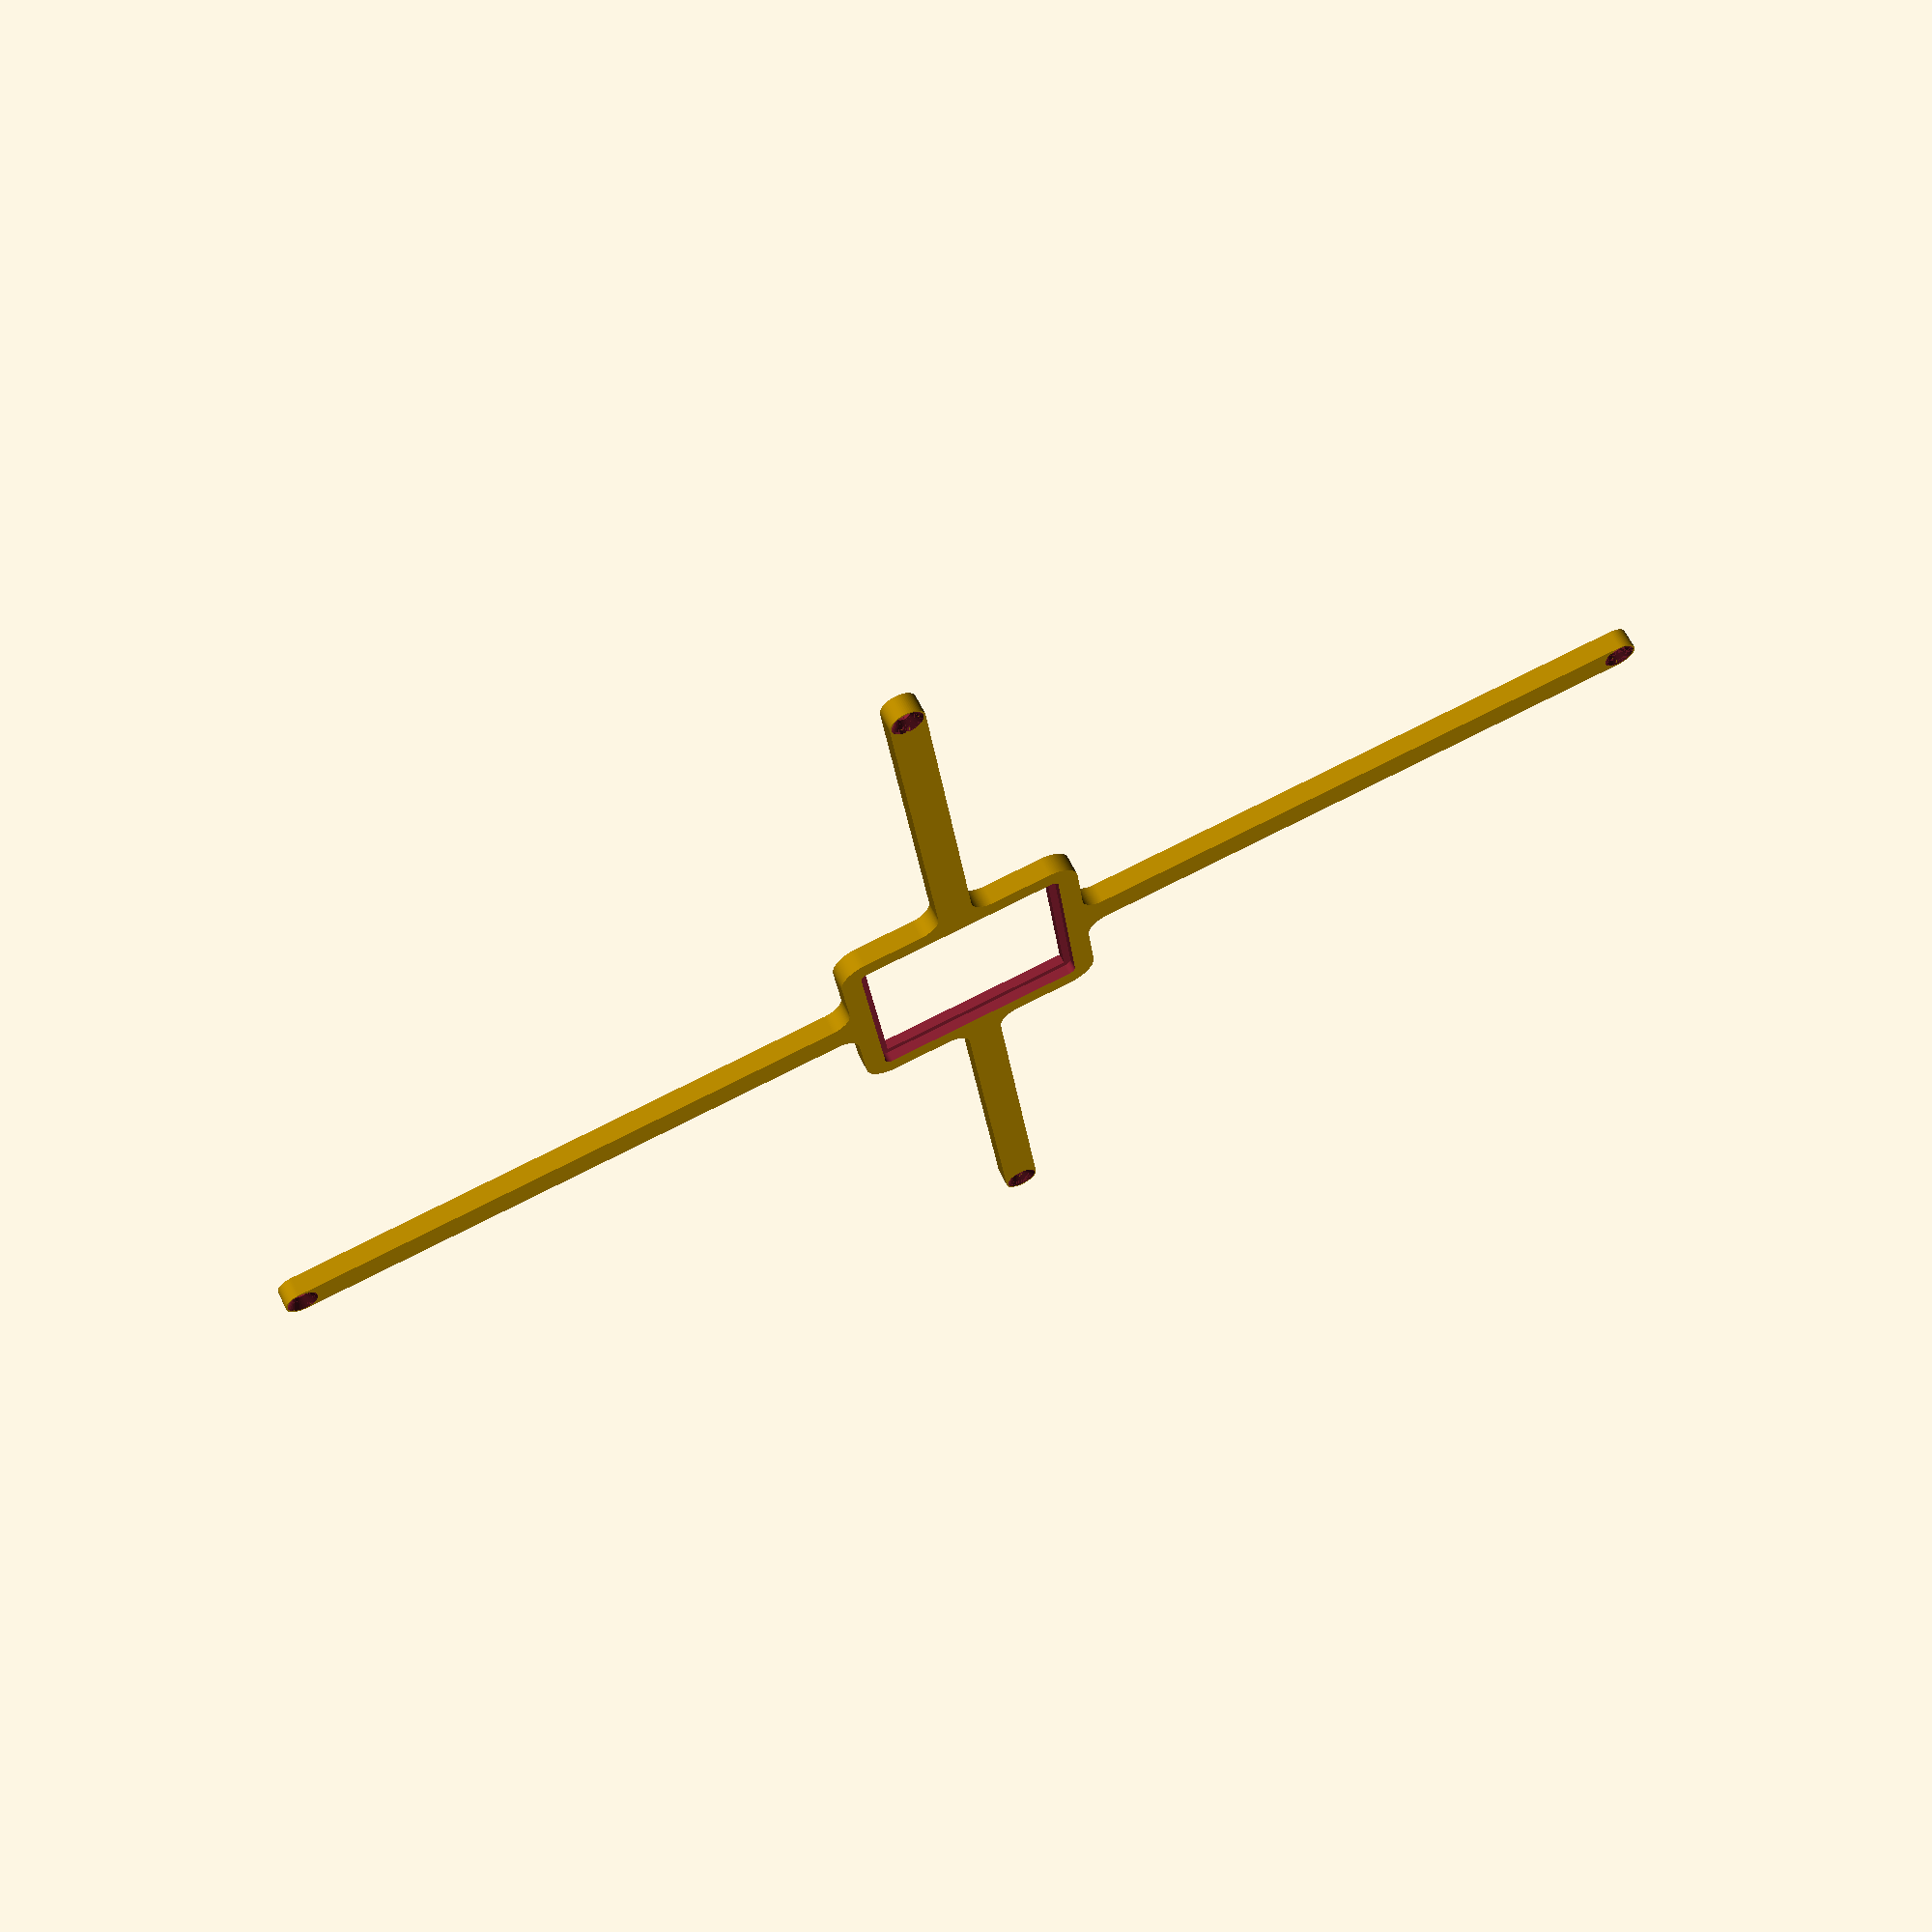
<openscad>
// Generated by SolidPython <Unknown> on 2023-06-03 12:40:57


scale(v = 0.0000010000) {
	translate(v = [-80000000, -60000000, 0]) {
		difference() {
			linear_extrude(convexity = 10, height = 2850000) {
				polygon(points = [[158023201.0318283439, 57556925.9855740145], [158023439.8212257922, 57556982.6943424493], [158189997.6769507527, 57598703.2653189674], [158190235.0027264655, 57598765.8171929643], [158225213.6099666059, 57608445.7014739141], [158225683.2997958362, 57608588.1803259328], [158260144.8043621778, 57619972.7236708030], [158260376.8854921162, 57620052.5648249090], [158422043.3885565698, 57677897.7645662799], [158422273.4403879941, 57677983.2772297561], [158456134.8214979172, 57691045.0532765836], [158456588.2842726111, 57691232.8837078959], [158489767.9668925405, 57705940.4254938811], [158489991.1046867967, 57706042.6301196814], [158645209.3182909787, 57779455.3777312338], [158645429.8806532025, 57779563.0276505202], [158677847.9320217371, 57795880.9034193531], [158678280.8006474674, 57796112.2765202150], [158709859.1228395998, 57814001.1750800163], [158710071.1683592200, 57814124.7588911057], [158857346.2562547624, 57902398.0494816601], [158857555.2050116956, 57902526.7999291644], [158888217.7230831385, 57921943.6253563240], [158888625.8287984431, 57922216.3128773049], [158918298.6740574837, 57943114.2883386686], [158918497.5851882398, 57943258.0611553788], [159056411.2077698112, 58045541.7746813595], [159056606.5306306779, 58045690.3857198954], [159085218.2185941637, 58068019.1661622152], [159085597.6311179101, 58068330.5419734195], [159113079.2337232530, 58092036.3354087323], [159113263.0948421955, 58092198.9126202464], [159240487.0685332119, 58207508.0010064617], [159240666.8844321072, 58207675.0414304957], [159266952.1960917115, 58232700.7385261282], [159267299.2614738345, 58233047.8039082736], [159292324.9585694373, 58259333.1155678257], [159292491.9989934862, 58259512.9314667284], [159407801.0873797238, 58386736.9051577672], [159407963.6645912230, 58386920.7662766948], [159431669.4580265880, 58414402.3688821197], [159431980.8338378072, 58414781.7814058512], [159454309.6142800152, 58443393.4693691805], [159454458.2253185511, 58443588.7922300622], [159556741.9388446510, 58581502.4148117825], [159556885.7116613388, 58581701.3259425312], [159577783.6871226728, 58611374.1712015048], [159578056.3746436536, 58611782.2769168094], [159597473.2000709772, 58642444.7949884906], [159597601.9505184591, 58642653.7437454313], [159685875.2411088347, 58789928.8316406384], [159685998.8249199092, 58790140.8771602735], [159703887.7234797478, 58821719.1993524507], [159704119.0965806246, 58822152.0679782033], [159720436.9723495543, 58854570.1193469241], [159720544.6222688258, 58854790.6817091703], [159793957.3698802292, 59010008.8953130394], [159794059.5745060444, 59010232.0331072882], [159808767.1162921190, 59043411.7157274112], [159808954.9467234313, 59043865.1785021126], [159822016.7227701843, 59077726.5596118644], [159822102.2354336679, 59077956.6114432886], [159879947.4351750612, 59239623.1145077869], [159880027.2763291597, 59239855.1956377253], [159891411.8196740746, 59274316.7002042234], [159891554.2985261083, 59274786.3900334612], [159901234.1828070581, 59309764.9972736686], [159901296.7346810699, 59310002.3230493888], [159943017.3056575358, 59476560.1787741780], [159943074.0144259930, 59476798.9681716412], [159951025.9199539125, 59512210.4115569144], [159951121.6750774086, 59512691.8050708771], [159957326.4450154006, 59548450.7753325105], [159957365.4336911440, 59548693.0894755572], [159982559.5839974284, 59718538.2546601892], [159982592.6142437756, 59718781.4526527524], [159987035.3007575274, 59754801.8032992184], [159987083.4099783301, 59755290.2644152120], [159989753.3102469444, 59791485.2192668766], [159989768.3602421880, 59791730.1881595999], [159998193.4564383030, 59963226.9610165060], [159998202.4900631905, 59963472.2254745513], [159999093.1720630527, 59999754.5877147615], [159999093.1720630527, 60000245.4122852236], [159998202.4900631905, 60036527.7745254263], [159998193.4564383030, 60036773.0389834717], [159989768.3602421880, 60208269.8118404374], [159989753.3102469444, 60208514.7807331607], [159987083.4099783301, 60244709.7355847582], [159987035.3007575274, 60245198.1967007518], [159982592.6142437756, 60281218.5473472103], [159982559.5839974284, 60281461.7453397736], [159957365.4336911440, 60451306.9105244279], [159957326.4450154006, 60451549.2246674746], [159951121.6750774086, 60487308.1949291006], [159951025.9199539125, 60487789.5884430632], [159943074.0144259930, 60523201.0318283513], [159943017.3056575358, 60523439.8212258145], [159901296.7346810400, 60689997.6769506633], [159901234.1828070581, 60690235.0027263835], [159891554.2985261083, 60725213.6099665090], [159891411.8196740746, 60725683.2997957468], [159880027.2763291597, 60760144.8043622673], [159879947.4351750612, 60760376.8854922056], [159822102.2354336977, 60922043.3885566667], [159822016.7227702141, 60922273.4403880909], [159808954.9467234313, 60956134.8214978948], [159808767.1162921190, 60956588.2842725962], [159794059.5745061040, 60989767.9668925703], [159793957.3698802888, 60989991.1046868190], [159720544.6222688258, 61145209.3182908520], [159720436.9723495245, 61145429.8806530982], [159704119.0965806246, 61177847.9320217818], [159703887.7234797478, 61178280.8006475344], [159685998.8249199390, 61209859.1228396893], [159685875.2411088645, 61210071.1683593243], [159597601.9505184293, 61357346.2562546507], [159597473.2000709176, 61357555.2050115913], [159578056.3746436834, 61388217.7230831459], [159577783.6871227026, 61388625.8287984505], [159556885.7116613090, 61418298.6740575060], [159556741.9388446212, 61418497.5851882547], [159454458.2253185213, 61556411.2077699825], [159454309.6142799854, 61556606.5306308642], [159431980.8338378072, 61585218.2185941339], [159431669.4580266178, 61585597.6311178580], [159407963.6645913124, 61613079.2337232158], [159407801.0873797834, 61613263.0948421508], [159292491.9989933968, 61740487.0685333535], [159292324.9585693777, 61740666.8844322562], [159267299.2614738941, 61766952.1960916892], [159266952.1960917413, 61767299.2614738345], [159240666.8844322860, 61792324.9585693479], [159240487.0685333908, 61792491.9989933819], [159113263.0948420763, 61907801.0873798579], [159113079.2337231338, 61907963.6645913720], [159085597.6311179101, 61931669.4580265582], [159085218.2185941935, 61931980.8338377625], [159056606.5306307375, 61954309.6142800748], [159056411.2077698410, 61954458.2253186107], [158918497.5851882994, 62056741.9388445616], [158918298.6740575731, 62056885.7116612718], [158888625.8287984133, 62077783.6871227175], [158888217.7230831087, 62078056.3746436983], [158857555.2050116062, 62097473.2000709027], [158857346.2562546432, 62097601.9505184069], [158710071.1683594584, 62185875.2411087677], [158709859.1228398383, 62185998.8249198571], [158678280.8006475270, 62203887.7234797478], [158677847.9320217967, 62204119.0965806097], [158645429.8806531131, 62220436.9723495245], [158645209.3182908595, 62220544.6222688109], [158489991.1046869457, 62293957.3698802441], [158489767.9668926895, 62294059.5745060444], [158456588.2842724621, 62308767.1162921712], [158456134.8214977384, 62308954.9467234835], [158422273.4403882623, 62322016.7227701470], [158422043.3885568380, 62322102.2354336232], [158260376.8854920566, 62379947.4351751059], [158260144.8043621480, 62380027.2763292119], [158225683.2997959256, 62391411.8196740374], [158225213.6099666655, 62391554.2985260561], [158190235.0027264059, 62401234.1828070506], [158189997.6769506633, 62401296.7346810475], [158023439.8212258220, 62443017.3056575507], [158023201.0318283439, 62443074.0144259855], [157987789.5884431005, 62451025.9199539050], [157987308.1949291229, 62451121.6750774086], [157951549.2246675789, 62457326.4450153634], [157951306.9105245471, 62457365.4336911216], [157781461.7453397512, 62482559.5839974210], [157781218.5473471880, 62482592.6142437607], [157745198.1967007816, 62487035.3007575199], [157744709.7355847657, 62487083.4099783227], [157708514.7807330489, 62489753.3102469370], [157708269.8118403256, 62489768.3602422029], [157536773.0389834642, 62498193.4564382955], [157536527.7745254040, 62498202.4900632054], [157463428.0251465738, 62499996.9881869629], [157463182.6128613353, 62500000.0000000000], [100990122.7246238291, 62500000.0000000000], [100843287.8015881926, 62503604.5950379968], [100696929.0457127988, 62514400.6654634774], [100551276.3234363496, 62532365.2153175622], [100406680.5249243677, 62557454.9664261714], [100263489.9941205978, 62589609.4753812701], [100122049.6895558238, 62628751.2791543528], [99982700.3533122241, 62674786.0817117840], [99845777.6901465803, 62727602.9811819792], [99711611.5587472916, 62787074.7370279506], [99580525.1770769358, 62853058.0765805542], [99452834.3437100649, 62925394.0401956961], [99328846.6770491600, 63003908.3642008826], [99208860.8742431551, 63088411.9007125422], [99093165.9916002601, 63178701.0733098164], [98982040.7482267916, 63274558.3674672619], [98875752.8545672596, 63375752.8545672521], [98774558.3674672544, 63482040.7482267842], [98678701.0733098090, 63593165.9916002601], [98588411.9007125497, 63708860.8742431551], [98503908.3642008901, 63828846.6770491526], [98425394.0401957035, 63952834.3437100723], [98353058.0765805542, 64080525.1770769432], [98287074.7370279431, 64211611.5587472916], [98227602.9811819792, 64345777.6901465803], [98174786.0817117840, 64482700.3533122241], [98128751.2791543603, 64622049.6895558164], [98089609.4753812701, 64763489.9941205904], [98057454.9664261639, 64906680.5249243751], [98032365.2153175622, 65051276.3234363571], [98014400.6654634774, 65196929.0457127914], [98003604.5950379968, 65343287.8015881926], [98000000.0000000000, 65490122.7246238291], [98000000.0000000000, 73986699.0100726783], [97999999.6068603247, 73986787.6815958172], [97999765.3048544526, 74013210.2337587029], [97999764.1254663169, 74013298.8983097672], [97998276.0477734506, 74097198.5614318103], [97998270.6387183070, 74097394.8333291262], [97996084.9298959076, 74155856.7243520319], [97996075.6683407426, 74156052.8522163332], [97988373.3544568866, 74291024.2271168530], [97988355.7174675167, 74291276.9599349052], [97982147.7823108137, 74366500.5269870758], [97982123.7485733032, 74366752.7319041044], [97968003.6069242954, 74497381.8534480780], [97967977.3419332355, 74497601.9736989588], [97959425.3690467179, 74563094.8978575468], [97959394.2311460376, 74563314.3818108141], [97946449.0200550258, 74647816.2567381263], [97946413.0245467275, 74648034.9965332747], [97934966.6312886626, 74713084.5118002295], [97934925.7958619595, 74713302.3999424726], [97909292.8355386108, 74842167.8225372434], [97909240.2662194520, 74842415.6559639573], [97892644.3388996422, 74916047.8411509544], [97892585.5081578791, 74916294.2633182555], [97858135.1211510003, 75052909.5989339352], [97858095.1892504990, 75053062.8245868087], [97845835.5058230758, 75098624.1225444824], [97845793.1527763158, 75098776.6967127025], [97844923.6025630832, 75101815.6350466907], [97844878.8389891088, 75101967.5194758475], [97831182.6620452851, 75147117.7846622020], [97831135.4991675019, 75147268.9412708431], [97788107.0264699459, 75281429.7761951983], [97788026.6043832600, 75281670.0202974826], [97763161.8668355048, 75352936.1996929944], [97763075.3845230490, 75353174.3293852806], [97718341.6651764810, 75471649.5426300168], [97718249.1781468689, 75471885.4050688744], [97689806.7815587521, 75541800.7365440428], [97689708.3491747230, 75542034.1803413332], [97637130.2259450257, 75662445.5035340637], [97637039.2696002722, 75662647.6661368012], [97609273.3302409351, 75722576.8907817602], [97609177.9149458408, 75722776.9874985367], [97571529.6356857717, 75799528.2247871757], [97571429.8083300591, 75799726.1572848856], [97541034.9291402996, 75858365.8253780156], [97540930.7387819141, 75858561.4963871688], [97477895.7697281837, 75973843.4918243587], [97477771.4190884978, 75974064.2221102715], [97439893.8324275911, 76039351.3719002008], [97439763.9299978167, 76039568.8812090904], [97373458.3831695169, 76147462.6079012156], [97373323.0123274624, 76147676.7566248626], [97332187.3014043719, 76210961.6425447315], [97332046.5490377247, 76211172.2932318747], [97252293.4014903903, 76327318.8151192516], [97252202.7391914427, 76327448.6342431456], [97224882.5168108791, 76365915.9860936552], [97224789.8103409111, 76366044.3534096032], [97222918.9485279322, 76368592.1249551624], [97222824.2211309373, 76368719.0082780570], [97194299.6777332127, 76406302.0115268677], [97194202.9531598240, 76406427.3790437132], [97107258.1484492719, 76517292.9734550714], [97107099.2944273055, 76517490.3318610787], [97059031.2153221071, 76575684.6895785928], [97058867.4126562178, 76575877.9604438692], [96975771.2080686092, 76671442.0885619968], [96975602.5618954301, 76671631.1478357166], [96924648.6819760501, 76727316.2052575499], [96924475.3005410135, 76727500.9315921664], [96833350.5683308542, 76822156.2482688129], [96833195.0616907775, 76822314.2370642722], [96786343.7583370209, 76868869.7386637032], [96786184.7877997905, 76869024.2415532917], [96724223.9257799685, 76927922.4328174144], [96724061.5694681406, 76928073.3738741577], [96675192.8419475555, 76972506.5464548916], [96675027.1796475202, 76972653.8515021503], [96575877.9604440182, 77058867.4126560986], [96575684.6895787418, 77059031.2153220028], [96517490.3318610787, 77107099.2944273204], [96517292.9734550714, 77107258.1484492719], [96417642.7475146651, 77185407.4559937268], [96417441.4282422811, 77185561.2594113797], [96356887.1543108821, 77230620.1476324946], [96356682.0033887923, 77230768.8017272204], [96253201.4803265482, 77303770.6040772349], [96252992.6294307411, 77303914.0134354979], [96190233.8812389672, 77345848.0452521294], [96190021.4644202888, 77345986.1178267002], [96082976.2772540152, 77413653.0204031616], [96082760.4308520257, 77413785.6675722599], [96017958.3092063665, 77452487.1989262551], [96017739.1717619896, 77452614.3355503529], [95907404.1039522290, 77514772.6383845657], [95907181.8161186874, 77514894.1828611046], [95840502.6671353281, 77550263.8674769551], [95840277.3715879619, 77550379.7417926937], [95714179.3418893814, 77613227.7011594176], [95714037.0701394975, 77613297.2094794959], [95671481.4448028505, 77633672.4508637041], [95671338.0903041959, 77633739.6977602094], [95668465.8700771332, 77635059.4002805352], [95668321.4687724710, 77635124.3688928932], [95625142.0255414248, 77654141.9237166792], [95624996.6136360317, 77654204.5977555066], [95495173.4272999167, 77708945.0707184523], [95494938.7554016113, 77709040.5382043123], [95424668.7570828497, 77736595.0448284745], [95424431.7420459986, 77736684.5368002951], [95300933.8959236741, 77781535.7106789798], [95300724.7040147185, 77781609.0695219040], [95238158.6205516607, 77802773.7702100426], [95237947.8539127111, 77802842.4739108384], [95156380.6917454600, 77828434.3361413032], [95156168.4539530575, 77828498.3509370536], [95092725.7792020440, 77846869.1531935334], [95092512.1745557189, 77846928.4476256073], [94965527.6073430479, 77880666.6379333735], [94965281.9501467645, 77880728.5853516757], [94891865.8906963468, 77898255.8701882511], [94891618.7430412918, 77898311.5745625198], [94753793.1255935133, 77927546.4555360675], [94753637.9731313437, 77927578.0841759294], [94707333.7401143312, 77936636.2138991058], [94707178.1062994003, 77936665.3819128275], [94704066.7888393700, 77937223.0264532268], [94703910.7126931846, 77937249.7265276164], [94657342.8834215999, 77944837.1494219750], [94657186.4040766358, 77944861.3748626113], [94513086.1604250520, 77966003.5205082595], [94512866.4836602658, 77966033.2676696777], [94447320.7086752057, 77974170.2656824142], [94447100.4264884293, 77974195.1360019147], [94362051.3449282050, 77982843.7822770625], [94361830.5655722320, 77982863.7635326684], [94295988.5507941842, 77988087.5978498012], [94295767.3827660978, 77988102.6802221686], [94156052.8522158563, 77996075.6683407575], [94155856.7243515551, 77996084.9298959225], [94097394.8333292007, 77998270.6387183219], [94097198.5614318699, 77998276.0477734655], [94013298.8983094394, 77999764.1254663467], [94013210.2337583601, 77999765.3048544675], [93986787.6815967858, 77999999.6068603247], [93986699.0100736469, 78000000.0000000000], [85490122.7246235162, 78000000.0000000000], [85343287.8015881926, 78003604.5950379819], [85196929.0457131118, 78014400.6654634476], [85051276.3234362155, 78032365.2153175920], [84906680.5249245167, 78057454.9664261490], [84763489.9941204786, 78089609.4753812999], [84622049.6895557791, 78128751.2791543752], [84482700.3533122241, 78174786.0817117989], [84345777.6901465207, 78227602.9811819941], [84211611.5587474257, 78287074.7370278984], [84080525.1770768911, 78353058.0765805990], [83952834.3437101096, 78425394.0401956737], [83828846.6770491451, 78503908.3642008752], [83708860.8742431253, 78588411.9007125646], [83593165.9916002750, 78678701.0733098239], [83482040.7482267022, 78774558.3674673140], [83375752.8545672596, 78875752.8545672596], [83274558.3674673140, 78982040.7482267022], [83178701.0733098239, 79093165.9916002750], [83088411.9007125646, 79208860.8742431253], [83003908.3642008752, 79328846.6770491451], [82925394.0401956737, 79452834.3437101096], [82853058.0765805990, 79580525.1770768911], [82787074.7370278984, 79711611.5587474257], [82727602.9811819941, 79845777.6901465207], [82674786.0817117989, 79982700.3533122241], [82628751.2791543752, 80122049.6895557791], [82589609.4753812999, 80263489.9941204786], [82557454.9664261490, 80406680.5249245167], [82532365.2153175920, 80551276.3234362155], [82514400.6654634476, 80696929.0457131118], [82503604.5950379819, 80843287.8015881926], [82500000.0000000000, 80990122.7246235162], [82500000.0000000000, 162463182.6128612757], [82499996.9881869555, 162463428.0251465142], [82498202.4900631905, 162536527.7745259404], [82498193.4564382881, 162536773.0389839709], [82489768.3602422327, 162708269.8118400574], [82489753.3102469593, 162708514.7807327807], [82487083.4099783301, 162744709.7355847061], [82487035.3007575423, 162745198.1967007220], [82482592.6142437905, 162781218.5473470688], [82482559.5839974433, 162781461.7453396022], [82457365.4336911291, 162951306.9105244875], [82457326.4450153708, 162951549.2246675491], [82451121.6750774235, 162987308.1949290633], [82451025.9199539274, 162987789.5884430408], [82443074.0144260228, 163023201.0318282247], [82443017.3056575805, 163023439.8212256730], [82401296.7346810848, 163189997.6769505441], [82401234.1828070879, 163190235.0027262568], [82391554.2985261083, 163225213.6099664867], [82391411.8196740896, 163225683.2997957468], [82380027.2763289362, 163260144.8043629527], [82379947.4351748377, 163260376.8854928613], [82322102.2354337275, 163422043.3885565996], [82322016.7227702439, 163422273.4403880537], [82308954.9467234761, 163456134.8214978278], [82308767.1162921637, 163456588.2842725217], [82294059.5745062679, 163489767.9668922126], [82293957.3698804677, 163489991.1046864688], [82220544.6222688109, 163645209.3182908893], [82220436.9723495245, 163645429.8806531131], [82204119.0965806544, 163677847.9320217073], [82203887.7234797925, 163678280.8006474674], [82185998.8249198943, 163709859.1228397489], [82185875.2411088049, 163710071.1683593690], [82097601.9505185634, 163857346.2562543750], [82097473.2000710666, 163857555.2050113380], [82078056.3746436089, 163888217.7230832577], [82077783.6871226281, 163888625.8287985623], [82056885.7116610855, 163918298.6740578413], [82056741.9388443679, 163918497.5851885676], [81954458.2253187150, 164056411.2077697217], [81954309.6142801791, 164056606.5306306183], [81931980.8338378072, 164085218.2185941339], [81931669.4580266029, 164085597.6311178505], [81907963.6645913273, 164113079.2337231934], [81907801.0873798132, 164113263.0948421359], [81792491.9989932179, 164240487.0685335696], [81792324.9585691839, 164240666.8844324648], [81767299.2614741474, 164266952.1960914433], [81766952.1960919946, 164267299.2614735961], [81740666.8844316006, 164292324.9585699737], [81740487.0685327053, 164292491.9989939928], [81613263.0948422551, 164407801.0873796940], [81613079.2337233275, 164407963.6645912230], [81585597.6311182529, 164431669.4580262899], [81585218.2185945213, 164431980.8338374794], [81556606.5306306481, 164454309.6142801046], [81556411.2077697664, 164454458.2253186703], [81418497.5851878971, 164556741.9388448596], [81418298.6740571558, 164556885.7116615474], [81388625.8287983537, 164577783.6871227622], [81388217.7230830342, 164578056.3746437430], [81357555.2050118297, 164597473.2000707686], [81357346.2562548965, 164597601.9505182803], [81210071.1683588922, 164685875.2411091030], [81209859.1228392571, 164685998.8249201775], [81178280.8006478995, 164703887.7234795392], [81177847.9320221543, 164704119.0965804160], [81145429.8806524277, 164720436.9723498821], [81145209.3182901740, 164720544.6222691536], [80989991.1046871394, 164793957.3698801398], [80989767.9668928981, 164794059.5745059550], [80956588.2842725217, 164808767.1162921488], [80956134.8214978129, 164808954.9467234612], [80922273.4403886050, 164822016.7227700055], [80922043.3885571808, 164822102.2354334891], [80760376.8854919076, 164879947.4351751804], [80760144.8043619692, 164880027.2763292789], [80725683.2997961938, 164891411.8196739554], [80725213.6099669486, 164891554.2985259891], [80690235.0027257949, 164901234.1828072071], [80689997.6769500822, 164901296.7346811891], [80523439.8212256432, 164943017.3056575954], [80523201.0318281800, 164943074.0144260228], [80487789.5884433687, 164951025.9199538529], [80487308.1949294060, 164951121.6750773787], [80451549.2246669978, 164957326.4450154901], [80451306.9105239511, 164957365.4336912334], [80281461.7453395426, 164982559.5839974582], [80281218.5473469794, 164982592.6142438054], [80245198.1967008710, 164987035.3007575274], [80244709.7355848700, 164987083.4099783301], [80208514.7807327807, 164989753.3102469742], [80208269.8118400574, 164989768.3602422178], [80036773.0389833897, 164998193.4564383030], [80036527.7745253444, 164998202.4900632203], [80000245.4122852385, 164999093.1720630527], [79999754.5877147913, 164999093.1720630527], [79963472.2254747152, 164998202.4900632203], [79963226.9610166699, 164998193.4564383030], [79791730.1881599575, 164989768.3602422178], [79791485.2192672342, 164989753.3102469742], [79755290.2644150406, 164987083.4099783301], [79754801.8032990396, 164987035.3007575274], [79718781.4526532292, 164982592.6142438352], [79718538.2546606660, 164982559.5839974880], [79548693.0894756168, 164957365.4336911440], [79548450.7753325701, 164957326.4450154006], [79512691.8050706983, 164951121.6750774086], [79512210.4115567356, 164951025.9199538827], [79476798.9681721926, 164943074.0144261122], [79476560.1787747294, 164943017.3056576848], [79310002.3230487555, 164901296.7346808910], [79309764.9972730428, 164901234.1828069091], [79274786.3900334835, 164891554.2985261381], [79274316.7002042383, 164891411.8196741045], [79239855.1956385076, 164880027.2763294280], [79239623.1145085692, 164879947.4351753294], [79077956.6114433855, 164822102.2354337275], [79077726.5596119612, 164822016.7227702439], [79043865.1785023361, 164808954.9467235208], [79043411.7157276273, 164808767.1162922084], [79010232.0331071317, 164794059.5745059550], [79010008.8953128904, 164793957.3698801398], [78854790.6817084998, 164720544.6222684681], [78854570.1193462610, 164720436.9723491967], [78822152.0679785311, 164704119.0965807736], [78821719.1993527710, 164703887.7234798968], [78790140.8771598488, 164685998.8249196410], [78789928.8316402137, 164685875.2411085665], [78642653.7437453121, 164597601.9505183995], [78642444.7949883789, 164597473.2000708878], [78611782.2769170552, 164578056.3746438026], [78611374.1712017506, 164577783.6871228218], [78581701.3259420395, 164556885.7116609812], [78581502.4148112833, 164556741.9388442934], [78443588.7922302485, 164454458.2253187001], [78443393.4693693668, 164454309.6142801344], [78414781.7814058810, 164431980.8338378072], [78414402.3688821495, 164431669.4580266178], [78386920.7662765384, 164407963.6645911038], [78386736.9051576108, 164407801.0873795748], [78259512.9314670563, 164292491.9989937842], [78259333.1155681610, 164292324.9585697651], [78233047.8039083481, 164267299.2614739239], [78232700.7385261953, 164266952.1960917711], [78207675.0414305031, 164240666.8844321072], [78207508.0010064691, 164240487.0685332119], [78092198.9126199335, 164113263.0948418677], [78092036.3354084194, 164113079.2337229252], [78068330.5419734120, 164085597.6311178803], [78068019.1661622077, 164085218.2185941637], [78045690.3857200742, 164056606.5306309462], [78045541.7746815383, 164056411.2077700496], [77943258.0611553937, 163918497.5851882398], [77943114.2883386761, 163918298.6740575135], [77922216.3128772378, 163888625.8287983537], [77921943.6253562719, 163888217.7230830491], [77902526.7999291867, 163857555.2050117552], [77902398.0494816750, 163857346.2562547922], [77814124.7588911653, 163710071.1683593392], [77814001.1750800759, 163709859.1228397191], [77796112.2765203416, 163678280.8006477356], [77795880.9034194797, 163677847.9320219755], [77779563.0276504904, 163645429.8806531429], [77779455.3777312040, 163645209.3182909191], [77706042.6301196069, 163489991.1046866477], [77705940.4254938066, 163489767.9668923914], [77691232.8837078959, 163456588.2842726111], [77691045.0532765836, 163456134.8214979172], [77677983.2772297859, 163422273.4403880835], [77677897.7645663023, 163422043.3885566294], [77620052.5648248494, 163260376.8854919970], [77619972.7236707509, 163260144.8043620884], [77608588.1803259552, 163225683.2997959554], [77608445.7014739364, 163225213.6099666953], [77598765.8171929717, 163190235.0027264953], [77598703.2653189749, 163189997.6769507825], [77556982.6943423599, 163023439.8212254643], [77556925.9855739176, 163023201.0318280160], [77548974.0800461322, 162987789.5884433091], [77548878.3249226362, 162987308.1949293315], [77542673.5549845994, 162951549.2246673107], [77542634.5663088411, 162951306.9105242491], [77517440.4160026610, 162781461.7453402579], [77517407.3857563138, 162781218.5473477244], [77512964.6992424428, 162745198.1967004836], [77512916.5900216550, 162744709.7355844676], [77510246.6897530854, 162708514.7807334363], [77510231.6397578120, 162708269.8118407130], [77501806.5435616970, 162536773.0389833748], [77501797.5099367946, 162536527.7745253444], [77500003.0118130445, 162463428.0251465142], [77500000.0000000000, 162463182.6128612757], [77500000.0000000000, 80990122.7246235162], [77496395.4049620181, 80843287.8015881777], [77485599.3345365524, 80696929.0457130969], [77467634.7846824080, 80551276.3234362006], [77442545.0335738510, 80406680.5249245018], [77410390.5246186703, 80263489.9941203892], [77371248.7208456546, 80122049.6895558387], [77325213.9182882011, 79982700.3533122092], [77272397.0188179910, 79845777.6901465058], [77212925.2629720271, 79711611.5587472767], [77146941.9234194756, 79580525.1770769954], [77074605.9598043114, 79452834.3437100947], [76996091.6357991099, 79328846.6770491302], [76911588.0992874205, 79208860.8742431253], [76821298.9266901612, 79093165.9916002601], [76725441.6325326711, 78982040.7482266873], [76624247.1454327404, 78875752.8545672446], [76517959.2517732978, 78774558.3674673140], [76406834.0083997250, 78678701.0733098239], [76291139.1257568598, 78588411.9007125646], [76171153.3229508549, 78503908.3642008752], [76047165.6562898904, 78425394.0401956737], [75919474.8229229897, 78353058.0765805095], [75788388.4412527084, 78287074.7370279580], [75654222.3098534793, 78227602.9811819941], [75517299.6466877759, 78174786.0817117840], [75377950.3104441464, 78128751.2791543305], [75236510.0058795959, 78089609.4753813148], [75093319.4750754833, 78057454.9664261490], [74948723.6765637845, 78032365.2153175920], [74803070.9542868882, 78014400.6654634476], [74656712.1984118074, 78003604.5950379819], [74509877.2753764838, 78000000.0000000000], [66013300.9899263531, 78000000.0000000000], [66013212.3184032291, 77999999.6068603247], [65986789.7662416250, 77999765.3048544675], [65986701.1016905457, 77999764.1254663467], [65902801.4385681599, 77998276.0477734655], [65902605.1666708291, 77998270.6387183219], [65844143.2756484449, 77996084.9298959225], [65843947.1477841586, 77996075.6683407575], [65708975.7728840411, 77988373.3544569463], [65708723.0400659889, 77988355.7174675763], [65633499.4730129093, 77982147.7823107988], [65633247.2680958807, 77982123.7485732883], [65507341.5049700737, 77968514.1706418842], [65507089.9898316413, 77968483.7555822879], [65432277.3984434903, 77958473.7771174759], [65432026.7345184833, 77958437.0002576709], [65302280.4479541928, 77937718.7252769470], [65302061.9405260384, 77937681.3450890779], [65237086.2263850868, 77925823.1864250749], [65236868.6012466997, 77925780.9718098491], [65153130.8480514437, 77908572.4260739088], [65152914.2121498138, 77908525.3977767825], [65088527.9377742559, 77893798.9920008183], [65088312.3975703120, 77893747.1731327921], [64960910.6609561145, 77861620.1859835982], [64960665.8082141578, 77861555.1315797120], [64887968.6993341744, 77841251.0960342288], [64887725.5731761307, 77841179.8597233444], [64766656.4718804806, 77804034.8127949983], [64766415.2283567339, 77803957.4403000921], [64694839.8082190454, 77779997.4166968614], [64694600.6021716148, 77779913.9576794505], [64562171.4835082889, 77731819.1802054644], [64562023.0838500559, 77731763.9516004473], [64517935.8377790749, 77714957.8085822612], [64517788.3312062472, 77714900.2371627241], [64514852.9556174725, 77713727.7040383369], [64514706.3791138679, 77713667.8042389452], [64471173.3845760971, 77695474.1213836372], [64471027.7748923451, 77695411.9082228690], [64337554.4964658320, 77637130.2259449810], [64337352.3338630795, 77637039.2696002275], [64277423.1092181355, 77609273.3302409202], [64277223.0125013590, 77609177.9149458110], [64200471.7752126157, 77571529.6356856823], [64200273.8427148908, 77571429.8083299845], [64141634.1746214926, 77541034.9291400760], [64141438.5036123544, 77540930.7387816757], [64026156.5081758946, 77477895.7697283328], [64025935.7778899819, 77477771.4190886468], [63960648.6280998439, 77439893.8324276209], [63960431.1187909544, 77439763.9299978465], [63840394.2394958287, 77365995.8698404878], [63840259.9950237721, 77365911.8991366923], [63800458.2691871673, 77340575.0814641118], [63800325.3711240739, 77340488.9956800640], [63797686.1120290756, 77338749.5776159018], [63797554.5936961025, 77338661.3983356953], [63758575.0835480392, 77312077.0138620138], [63758444.9779202491, 77311986.7631944418], [63643317.9966107607, 77230768.8017269075], [63643112.8456886858, 77230620.1476321816], [63582558.5717578977, 77185561.2594115138], [63582357.2524855137, 77185407.4559938610], [63478968.6453790218, 77104326.3748712689], [63478795.7348271459, 77104187.6495467871], [63427739.2267075032, 77062286.6670552939], [63427569.4337397814, 77062144.1429425627], [63362704.9536077976, 77006459.8132458925], [63362538.3616651595, 77006313.5603852272], [63313389.1941628754, 76962190.7920125276], [63313225.8851132691, 76962040.8822766244], [63217423.8977278322, 76872122.4469674677], [63217241.3825913221, 76871946.7393533587], [63163532.4997356534, 76818913.9249698371], [63163354.4943235368, 76818733.6501408219], [63065639.6891365796, 76717232.9312400818], [63065530.7776044011, 76717117.9924062192], [63033350.3750398010, 76682613.5955835134], [63033243.2970855534, 76682496.9466696978], [63031124.2802872211, 76680151.5188660473], [63031019.0627582222, 76680033.1891192943], [62999947.3341660798, 76644527.1418662965], [62999844.0034431517, 76644407.1609549969], [62908749.6947795451, 76536925.0414202362], [62908588.3533912301, 76536729.7111943960], [62861261.2707825154, 76477931.1504065245], [62861104.9294174463, 76477731.7956516743], [62784224.1476249248, 76377099.6576904356], [62784072.9066307098, 76376896.4063623101], [62739784.6662261188, 76315776.2357081175], [62739638.6226767153, 76315569.2182634622], [62667953.4509622455, 76211172.2932318449], [62667812.6985955983, 76210961.6425447017], [62626676.9876726270, 76147676.7566249967], [62626541.6168305725, 76147462.6079013497], [62560236.0700021535, 76039568.8812090456], [62560106.1675723791, 76039351.3719001561], [62522228.5809113532, 75974064.2221100181], [62522104.2302716672, 75973843.4918241054], [62459069.2612183243, 75858561.4963876456], [62458965.0708599240, 75858365.8253785074], [62428570.1916700155, 75799726.1572851092], [62428470.3643143177, 75799528.2247873843], [62390822.0850541890, 75722776.9874986410], [62390726.6697590798, 75722576.8907818645], [62362960.7303997725, 75662647.6661369205], [62362869.7740550190, 75662445.5035341680], [62304588.0917771310, 75528972.2251076549], [62304525.8786163628, 75528826.6154239029], [62286332.1957610548, 75485293.6208861321], [62286272.2959616631, 75485147.0443825275], [62285099.7628372759, 75482211.6687937528], [62285042.1914177388, 75482064.1622209251], [62268236.0483995527, 75437976.9161499441], [62268180.8197945356, 75437828.5164917111], [62220086.0423205495, 75305399.3978283852], [62220002.5833031386, 75305160.1917809546], [62196042.5596999079, 75233584.7716432661], [62195965.1872050017, 75233343.5281195194], [62158820.1402766556, 75112274.4268238693], [62158748.9039657712, 75112031.3006658256], [62138444.8684202880, 75039334.1917858422], [62138379.8140164018, 75039089.3390438855], [62106252.8268672079, 74911687.6024296880], [62106201.0079991817, 74911472.0622257441], [62091474.6022232175, 74847085.7878501862], [62091427.5739260912, 74846869.1519485563], [62074219.0281901509, 74763131.3987533003], [62074176.8135749251, 74762913.7736149132], [62062318.6549109221, 74697938.0594739616], [62062281.2747230530, 74697719.5520458072], [62041562.9997423291, 74567973.2654815167], [62041526.2228825241, 74567722.6015565097], [62031516.2444177121, 74492910.0101683587], [62031485.8293581158, 74492658.4950299263], [62017876.2514267117, 74366752.7319041193], [62017852.2176892012, 74366500.5269870907], [62011644.2825324237, 74291276.9599340111], [62011626.6455430537, 74291024.2271159589], [62003924.3316592425, 74156052.8522158414], [62003915.0701040775, 74155856.7243515551], [62001729.3612816781, 74097394.8333291709], [62001723.9522265345, 74097198.5614318401], [62000235.8745336533, 74013298.8983094543], [62000234.6951455325, 74013210.2337583750], [62000000.3931396753, 73986787.6815967709], [62000000.0000000000, 73986699.0100736469], [62000000.0000000000, 65490122.7246235311], [61996395.4049620181, 65343287.8015881777], [61985599.3345365524, 65196929.0457130745], [61967634.7846824080, 65051276.3234361932], [61942545.0335738510, 64906680.5249244943], [61910390.5246186852, 64763489.9941204265], [61871248.7208456397, 64622049.6895558015], [61825213.9182882011, 64482700.3533122092], [61772397.0188180059, 64345777.6901465654], [61712925.2629720271, 64211611.5587472841], [61646941.9234194309, 64080525.1770769283], [61574605.9598043561, 63952834.3437101692], [61496091.6357991099, 63828846.6770491451], [61411588.0992873609, 63708860.8742430508], [61321298.9266901612, 63593165.9916002527], [61225441.6325327307, 63482040.7482267767], [61124247.1454326659, 63375752.8545671701], [61017959.2517732978, 63274558.3674673215], [60906834.0083997250, 63178701.0733098164], [60791139.1257567555, 63088411.9007124826], [60671153.3229508549, 63003908.3642008752], [60547165.6562899947, 62925394.0401957333], [60419474.8229231089, 62853058.0765805915], [60288388.4412525743, 62787074.7370278984], [60154222.3098534793, 62727602.9811820015], [60017299.6466877759, 62674786.0817117840], [59877950.3104441464, 62628751.2791543379], [59736510.0058794469, 62589609.4753812775], [59593319.4750756323, 62557454.9664261714], [59448723.6765636504, 62532365.2153175622], [59303070.9542872012, 62514400.6654634774], [59156712.1984118074, 62503604.5950379968], [59009877.2753761709, 62500000.0000000000], [2536817.3871386647, 62500000.0000000000], [2536571.9748534262, 62499996.9881869629], [2463472.2254745960, 62498202.4900632054], [2463226.9610165656, 62498193.4564382955], [2291730.1881594956, 62489768.3602421954], [2291485.2192667723, 62489753.3102469295], [2255290.2644152045, 62487083.4099783227], [2254801.8032992184, 62487035.3007575199], [2218781.4526529610, 62482592.6142437831], [2218538.2546603978, 62482559.5839974433], [2048693.0894757211, 62457365.4336911663], [2048450.7753326595, 62457326.4450154081], [2012691.8050709367, 62451121.6750774160], [2012210.4115569592, 62451025.9199539125], [1976798.9681715965, 62443074.0144259706], [1976560.1787741482, 62443017.3056575358], [1810002.3230492175, 62401296.7346810251], [1809764.9972735047, 62401234.1828070283], [1774786.3900335133, 62391554.2985261157], [1774316.7002042532, 62391411.8196740970], [1739855.1956377625, 62380027.2763291746], [1739623.1145078540, 62379947.4351750687], [1577956.6114431322, 62322102.2354336008], [1577726.5596117079, 62322016.7227701247], [1543865.1785022616, 62308954.9467234835], [1543411.7157275379, 62308767.1162921712], [1510232.0331074893, 62294059.5745061338], [1510008.8953132331, 62293957.3698803335], [1354790.6817088723, 62220544.6222686917], [1354570.1193466485, 62220436.9723494053], [1322152.0679782927, 62204119.0965806544], [1321719.1993525326, 62203887.7234797925], [1290140.8771607280, 62185998.8249201626], [1289928.8316411078, 62185875.2411090732], [1142653.7437449098, 62097601.9505181387], [1142444.7949879467, 62097473.2000706345], [1111782.2769168019, 62078056.3746436611], [1111374.1712014973, 62077783.6871226802], [1081701.3259423971, 62056885.7116612718], [1081502.4148116708, 62056741.9388445616], [943588.7922304869, 61954458.2253188565], [943393.4693695903, 61954309.6142803207], [914781.7814057767, 61931980.8338377327], [914402.3688820601, 61931669.4580265284], [886920.7662768066, 61907963.6645913273], [886736.9051578641, 61907801.0873798132], [759512.9314663112, 61792491.9989931136], [759333.1155674160, 61792324.9585690722], [733047.8039084375, 61767299.2614740059], [732700.7385262847, 61766952.1960918680], [707675.0414304137, 61740666.8844320253], [707508.0010063946, 61740487.0685331225], [592198.9126201272, 61613263.0948420763], [592036.3354085982, 61613079.2337231487], [568330.5419734716, 61585597.6311180070], [568019.1661622822, 61585218.2185942680], [545690.3857202530, 61556606.5306311548], [545541.7746816874, 61556411.2077702805], [443258.0611553192, 61418497.5851881802], [443114.2883386314, 61418298.6740574315], [422216.3128772080, 61388625.8287983239], [421943.6253562272, 61388217.7230830118], [402526.7999291718, 61357555.2050117254], [402398.0494816601, 61357346.2562547922], [314124.7588908076, 61210071.1683587581], [314001.1750797331, 61209859.1228391230], [296112.2765204608, 61178280.8006479144], [295880.9034195840, 61177847.9320221692], [279563.0276501775, 61145429.8806525469], [279455.3777309060, 61145209.3182902932], [206042.6301199198, 60989991.1046872810], [205940.4254941046, 60989767.9668930322], [191232.8837078214, 60956588.2842724249], [191045.0532765090, 60956134.8214977235], [177983.2772300541, 60922273.4403887987], [177897.7645665705, 60922043.3885573745], [120052.5648247600, 60760376.8854917511], [119972.7236706614, 60760144.8043618128], [108588.1803259552, 60725683.2997959554], [108445.7014739215, 60725213.6099667102], [98765.8171929419, 60690235.0027263984], [98703.2653189600, 60689997.6769506857], [56982.6943424940, 60523439.8212259784], [56925.9855740666, 60523201.0318285227], [48974.0800460875, 60487789.5884430483], [48878.3249225616, 60487308.1949290782], [42673.5549845397, 60451549.2246671841], [42634.5663087964, 60451306.9105241299], [17440.4160025418, 60281461.7453394905], [17407.3857561946, 60281218.5473469347], [12964.6992424726, 60245198.1967009157], [12916.5900216699, 60244709.7355849221], [10246.6897530258, 60208514.7807328254], [10231.6397577822, 60208269.8118401021], [1806.5435616970, 60036773.0389833823], [1797.5099367797, 60036527.7745253295], [906.8279369473, 60000245.4122852162], [906.8279369473, 59999754.5877147689], [1797.5099367797, 59963472.2254746854], [1806.5435616970, 59963226.9610166326], [10231.6397577822, 59791730.1881599203], [10246.6897530258, 59791485.2192672044], [12916.5900216699, 59755290.2644150928], [12964.6992424726, 59754801.8032990918], [17407.3857561946, 59718781.4526530802], [17440.4160025418, 59718538.2546605244], [42634.5663087964, 59548693.0894758850], [42673.5549845397, 59548450.7753328308], [48878.3249225616, 59512691.8050709367], [48974.0800460875, 59512210.4115569666], [56925.9855740666, 59476798.9681714922], [56982.6943424940, 59476560.1787740365], [98703.2653189600, 59310002.3230493292], [98765.8171929419, 59309764.9972736165], [108445.7014739215, 59274786.3900333047], [108588.1803259552, 59274316.7002040595], [119972.7236706614, 59239855.1956382021], [120052.5648247600, 59239623.1145082638], [177897.7645665705, 59077956.6114426404], [177983.2772300541, 59077726.5596112162], [191045.0532765090, 59043865.1785022914], [191232.8837078214, 59043411.7157275900], [205940.4254941046, 59010232.0331069827], [206042.6301199198, 59010008.8953127339], [279455.3777309060, 58854790.6817097217], [279563.0276501775, 58854570.1193474680], [295880.9034195840, 58822152.0679778457], [296112.2765204608, 58821719.1993521005], [314001.1750797331, 58790140.8771608919], [314124.7588908076, 58789928.8316412568], [402398.0494816601, 58642653.7437452227], [402526.7999291718, 58642444.7949882895], [421943.6253562272, 58611782.2769170031], [422216.3128772080, 58611374.1712016910], [443114.2883386314, 58581701.3259425834], [443258.0611553192, 58581502.4148118347], [545541.7746812105, 58443588.7922303900], [545690.3857197762, 58443393.4693695083], [568019.1661624014, 58414781.7814056501], [568330.5419735909, 58414402.3688819259], [592036.3354090452, 58386920.7662763670], [592198.9126205742, 58386736.9051574320], [707508.0010061860, 58259512.9314670935], [707675.0414302051, 58259333.1155681908], [732700.7385263443, 58233047.8039080873], [733047.8039084971, 58232700.7385259420], [759333.1155674756, 58207675.0414308980], [759512.9314663708, 58207508.0010068640], [886736.9051578641, 58092198.9126201943], [886920.7662768066, 58092036.3354086801], [914402.3688820601, 58068330.5419734791], [914781.7814057767, 58068019.1661622748], [943393.4693695903, 58045690.3857196867], [943588.7922304869, 58045541.7746811509], [1081502.4148118794, 57943258.0611552969], [1081701.3259426057, 57943114.2883385867], [1111374.1712014973, 57922216.3128773198], [1111782.2769168019, 57921943.6253563389], [1142444.7949882150, 57902526.7999292016], [1142653.7437451780, 57902398.0494816974], [1289928.8316405118, 57814124.7588912398], [1290140.8771601319, 57814001.1750801504], [1321719.1993525028, 57796112.2765202075], [1322152.0679782629, 57795880.9034193382], [1354570.1193466187, 57779563.0276505947], [1354790.6817088425, 57779455.3777313158], [1510008.8953129947, 57706042.6301197782], [1510232.0331072509, 57705940.4254939780], [1543411.7157275379, 57691232.8837078288], [1543865.1785022318, 57691045.0532765165], [1577726.5596120358, 57677983.2772297338], [1577956.6114434898, 57677897.7645662576], [1739623.1145076752, 57620052.5648249835], [1739855.1956375837, 57619972.7236708775], [1774316.7002042234, 57608588.1803259179], [1774786.3900334835, 57608445.7014738992], [1809764.9972735047, 57598765.8171929717], [1810002.3230492175, 57598703.2653189749], [1976560.1787743568, 57556982.6943424046], [1976798.9681718051, 57556925.9855739698], [2012210.4115567207, 57548974.0800461322], [2012691.8050706983, 57548878.3249226287], [2048450.7753325105, 57542673.5549846292], [2048693.0894755721, 57542634.5663088709], [2218538.2546605468, 57517440.4160025418], [2218781.4526531100, 57517407.3857562020], [2254801.8032990992, 57512964.6992424950], [2255290.2644150853, 57512916.5900216922], [2291485.2192670405, 57510246.6897530556], [2291730.1881597638, 57510231.6397577897], [2463226.9610165656, 57501806.5435617045], [2463472.2254745960, 57501797.5099367946], [2536571.9748534262, 57500003.0118130371], [2536817.3871386647, 57500000.0000000000], [59009877.2753761709, 57500000.0000000000], [59156712.1984118074, 57496395.4049620032], [59303070.9542872012, 57485599.3345365226], [59448723.6765636504, 57467634.7846824378], [59593319.4750756323, 57442545.0335738286], [59736510.0058794469, 57410390.5246187225], [59877950.3104441464, 57371248.7208456621], [60017299.6466877759, 57325213.9182882160], [60154222.3098534793, 57272397.0188179985], [60288388.4412525743, 57212925.2629721016], [60419474.8229231089, 57146941.9234194085], [60547165.6562899947, 57074605.9598042667], [60671153.3229508549, 56996091.6357991248], [60791139.1257567704, 56911588.0992875099], [60906834.0083997250, 56821298.9266901836], [61017959.2517732978, 56725441.6325326711], [61124247.1454326659, 56624247.1454328224], [61225441.6325327456, 56517959.2517732158], [61321298.9266901761, 56406834.0083997399], [61411588.0992873758, 56291139.1257569417], [61496091.6357991248, 56171153.3229508474], [61574605.9598043710, 56047165.6562898159], [61646941.9234194309, 55919474.8229230568], [61712925.2629720420, 55788388.4412527084], [61772397.0188180208, 55654222.3098534271], [61825213.9182882011, 55517299.6466877759], [61871248.7208456397, 55377950.3104441836], [61910390.5246187001, 55236510.0058795586], [61942545.0335738510, 55093319.4750754833], [61967634.7846824080, 54948723.6765637919], [61985599.3345365524, 54803070.9542869031], [61996395.4049620181, 54656712.1984118074], [62000000.0000000000, 54509877.2753764689], [62000000.0000000000, 46013300.9899263531], [62000000.3931396753, 46013212.3184032217], [62000234.6951455325, 45986789.7662416324], [62000235.8745336533, 45986701.1016905606], [62001723.9522265345, 45902801.4385681301], [62001729.3612816781, 45902605.1666708067], [62003915.0701040775, 45844143.2756484374], [62003924.3316592425, 45843947.1477841511], [62011897.3197778314, 45704232.6172339097], [62011912.4021501988, 45704011.4492058232], [62017136.2364673316, 45638169.4344277680], [62017156.2177229375, 45637948.6550717950], [62025804.8639980853, 45552899.5735115781], [62025829.7343175858, 45552679.2913248017], [62033966.7323303223, 45487133.5163397342], [62033996.4794917405, 45486913.8395749480], [62055138.6251373887, 45342813.5959233716], [62055162.8505780250, 45342657.1165784001], [62062750.2734723836, 45296089.2873068079], [62062776.9735467732, 45295933.2111606374], [62063334.6180871725, 45292821.8937005997], [62063363.7861008942, 45292666.2598856613], [62072421.9158240706, 45246362.0268686563], [62072453.5444639325, 45246206.8744064867], [62101688.4254374802, 45108381.2569587082], [62101744.1298117489, 45108134.1093036532], [62119271.4146483243, 45034718.0498532280], [62119333.3620666265, 45034472.3926569596], [62153071.5523743927, 44907487.8254442737], [62153130.8468064666, 44907274.2207979560], [62171501.6490629464, 44843831.5460469425], [62171565.6638586968, 44843619.3082545325], [62197157.5260891616, 44762052.1460872963], [62197226.2297899574, 44761841.3794483393], [62218390.9304780960, 44699275.2959852740], [62218464.2893210202, 44699066.1040763333], [62263315.4631997049, 44575568.2579539940], [62263404.9551715255, 44575331.2429171428], [62290959.4617956877, 44505061.2445983961], [62291054.9292815477, 44504826.5727000833], [62345795.4022444934, 44375003.3863639683], [62345858.0762833208, 44374857.9744585678], [62364875.6311071068, 44331678.5312275290], [62364940.5997194648, 44331534.1299228668], [62366260.3022397906, 44328661.9096958116], [62366327.5491362959, 44328518.5551971570], [62386702.7905205041, 44285962.9298604950], [62386772.2988405824, 44285820.6581106111], [62449620.2582073063, 44159722.6284120455], [62449736.1325230449, 44159497.3328646719], [62485105.8171388954, 44092818.1838813126], [62485227.3616154343, 44092595.8960477784], [62547385.6644496471, 43982260.8282380104], [62547512.8010737449, 43982041.6907936409], [62586214.3324277401, 43917239.5691479668], [62586346.9795968384, 43917023.7227459922], [62654013.8821732998, 43809978.5355797186], [62654151.9547478706, 43809766.1187610254], [62696085.9865645021, 43747007.3705692589], [62696229.3959227651, 43746798.5196734518], [62771969.8630418479, 43639435.9217353314], [62772099.6525376290, 43639256.2067905292], [62811360.8857183754, 43586142.9793963954], [62811494.6270297319, 43585966.1856288761], [62863822.1542823017, 43518364.5935760438], [62863959.7816850543, 43518190.8078671470], [62905536.5543178767, 43466869.9414239079], [62905678.0001780689, 43466699.2491767630], [62990628.7347866744, 43366465.9289428294], [62990794.9726413637, 43366274.7486185730], [63041039.4095121026, 43309948.7327591255], [63041210.4371334910, 43309761.8250454366], [63127877.5530326664, 43217423.8977276906], [63128053.2606467754, 43217241.3825911805], [63181086.0750299394, 43163532.4997358769], [63181266.3498589545, 43163354.4943237677], [63272499.0684073269, 43075524.6994594634], [63272683.7947419435, 43075351.3180244341], [63328368.8521645814, 43024397.4381043091], [63328557.9114383012, 43024228.7919311225], [63424122.0395561308, 42941132.5873437747], [63424315.3104214072, 42940968.7846778855], [63482509.6681389213, 42892900.7055726945], [63482707.0265449286, 42892741.8515507355], [63593572.6209562868, 42805797.0468401760], [63593697.9884731323, 42805700.3222667873], [63631280.9917219430, 42777175.7788690701], [63631407.8750448376, 42777081.0514720678], [63633955.6465903968, 42775210.1896590889], [63634084.0139063448, 42775117.4831891209], [63672551.3657568544, 42747797.2608085573], [63672681.1848807484, 42747706.5985096171], [63788827.7067681253, 42667953.4509622753], [63789038.3574552685, 42667812.6985956281], [63852323.2433751374, 42626676.9876725376], [63852537.3920987844, 42626541.6168304831], [63960431.1187909096, 42560236.0700021833], [63960648.6280997992, 42560106.1675724089], [64025935.7778897285, 42522228.5809115022], [64026156.5081756413, 42522104.2302718088], [64141438.5036128312, 42459069.2612180859], [64141634.1746219844, 42458965.0708597004], [64200273.8427151144, 42428570.1916699484], [64200471.7752128243, 42428470.3643142357], [64277223.0125014633, 42390822.0850541517], [64277423.1092182398, 42390726.6697590575], [64337352.3338631988, 42362960.7303997278], [64337554.4964659363, 42362869.7740549669], [64457965.8196586668, 42310291.6508252770], [64458199.2634559572, 42310193.2184412554], [64528114.5949311256, 42281750.8218531311], [64528350.4573699832, 42281658.3348235115], [64646825.6706147194, 42236924.6154769510], [64647063.8003070056, 42236838.1331644878], [64718329.9797025174, 42211973.3956167400], [64718570.2238048017, 42211892.9735300541], [64852731.0587291569, 42168864.5008325055], [64852882.2153377980, 42168817.3379547149], [64898032.4805241525, 42155121.1610108837], [64898184.3649533093, 42155076.3974369094], [64901223.3032872975, 42154206.8472236842], [64901375.8774555176, 42154164.4941769317], [64946937.1754131913, 42141904.8107494935], [64947090.4010660648, 42141864.8788489997], [65083705.7366817445, 42107414.4918421283], [65083952.1588490456, 42107355.6611003652], [65157584.3440360427, 42090759.7337805480], [65157832.1774627566, 42090707.1644613892], [65286697.6000575274, 42065074.2041380405], [65286915.4881997705, 42065033.3687113374], [65351965.0034667253, 42053586.9754532725], [65352183.7432618737, 42053550.9799449816], [65436685.6181891859, 42040605.7688539624], [65436905.1021424532, 42040574.6309532821], [65502398.0263010412, 42032022.6580667645], [65502618.1465519220, 42031996.3930757120], [65633247.2680958956, 42017876.2514266893], [65633499.4730129242, 42017852.2176891863], [65708723.0400650948, 42011644.2825324908], [65708975.7728831470, 42011626.6455431134], [65843947.1477836668, 42003924.3316592574], [65844143.2756479681, 42003915.0701040998], [65902605.1666708738, 42001729.3612816930], [65902801.4385681897, 42001723.9522265494], [65986701.1016902328, 42000235.8745336756], [65986789.7662412971, 42000234.6951455474], [66013212.3184041828, 42000000.3931396753], [66013300.9899273217, 42000000.0000000000], [74509877.2753761709, 42000000.0000000000], [74656712.1984118074, 41996395.4049620032], [74803070.9542872012, 41985599.3345365226], [74948723.6765636504, 41967634.7846824378], [75093319.4750756323, 41942545.0335738286], [75236510.0058794469, 41910390.5246187225], [75377950.3104441464, 41871248.7208456621], [75517299.6466877759, 41825213.9182882160], [75654222.3098534793, 41772397.0188179985], [75788388.4412525743, 41712925.2629721016], [75919474.8229231089, 41646941.9234194085], [76047165.6562899947, 41574605.9598042667], [76171153.3229508549, 41496091.6357991248], [76291139.1257567704, 41411588.0992875099], [76406834.0083997250, 41321298.9266901836], [76517959.2517732978, 41225441.6325326711], [76624247.1454326659, 41124247.1454328224], [76725441.6325327456, 41017959.2517732158], [76821298.9266901761, 40906834.0083997399], [76911588.0992873758, 40791139.1257569417], [76996091.6357991248, 40671153.3229508474], [77074605.9598043710, 40547165.6562898159], [77146941.9234194309, 40419474.8229230568], [77212925.2629720420, 40288388.4412527084], [77272397.0188180208, 40154222.3098534271], [77325213.9182882011, 40017299.6466877759], [77371248.7208456397, 39877950.3104441836], [77410390.5246187001, 39736510.0058795586], [77442545.0335738510, 39593319.4750754833], [77467634.7846824080, 39448723.6765637919], [77485599.3345365524, 39303070.9542869031], [77496395.4049620181, 39156712.1984118074], [77500000.0000000000, 39009877.2753764689], [77500000.0000000000, -42463182.6128612533], [77500003.0118130445, -42463428.0251464844], [77501797.5099367946, -42536527.7745253220], [77501806.5435616970, -42536773.0389833674], [77510231.6397578120, -42708269.8118406832], [77510246.6897530854, -42708514.7807334065], [77512916.5900216699, -42744709.7355846092], [77512964.6992424577, -42745198.1967006028], [77517407.3857562691, -42781218.5473475158], [77517440.4160026163, -42781461.7453400791], [77542634.5663088262, -42951306.9105242863], [77542673.5549845845, -42951549.2246673331], [77548878.3249225616, -42987308.1949290186], [77548974.0800460577, -42987789.5884429887], [77556925.9855740219, -43023201.0318284333], [77556982.6943424642, -43023439.8212258965], [77598703.2653189301, -43189997.6769505814], [77598765.8171929270, -43190235.0027262941], [77608445.7014739066, -43225213.6099665537], [77608588.1803259254, -43225683.2997957915], [77619972.7236708254, -43260144.8043622524], [77620052.5648249239, -43260376.8854921907], [77677897.7645663172, -43422043.3885566816], [77677983.2772298008, -43422273.4403881058], [77691045.0532765687, -43456134.8214978799], [77691232.8837078810, -43456588.2842725813], [77705940.4254939854, -43489767.9668927714], [77706042.6301197857, -43489991.1046870202], [77779455.3777312338, -43645209.3182909861], [77779563.0276505202, -43645429.8806532323], [77795880.9034193307, -43677847.9320216924], [77796112.2765201926, -43678280.8006474450], [77814001.1750801057, -43709859.1228397787], [77814124.7588911951, -43710071.1683594137], [77902398.0494815260, -43857346.2562545687], [77902526.7999290228, -43857555.2050115094], [77921943.6253563017, -43888217.7230831385], [77922216.3128772825, -43888625.8287984431], [77943114.2883386910, -43918298.6740575358], [77943258.0611554086, -43918497.5851882845], [78045541.7746813148, -44056411.2077697515], [78045690.3857198507, -44056606.5306306332], [78068019.1661622971, -44085218.2185942605], [78068330.5419735014, -44085597.6311179847], [78092036.3354085088, -44113079.2337230071], [78092198.9126200229, -44113263.0948419422], [78207508.0010067672, -44240487.0685335398], [78207675.0414308012, -44240666.8844324425], [78232700.7385261208, -44266952.1960917115], [78233047.8039082736, -44267299.2614738569], [78259333.1155676693, -44292324.9585693032], [78259512.9314665645, -44292491.9989933372], [78386736.9051580131, -44407801.0873799399], [78386920.7662769407, -44407963.6645914540], [78414402.3688818961, -44431669.4580264166], [78414781.7814056277, -44431980.8338376209], [78443393.4693693072, -44454309.6142800972], [78443588.7922301888, -44454458.2253186330], [78581502.4148118049, -44556741.9388446361], [78581701.3259425461, -44556885.7116613463], [78611374.1712017208, -44577783.6871228144], [78611782.2769170403, -44578056.3746437952], [78642444.7949882448, -44597473.2000708058], [78642653.7437451780, -44597601.9505183101], [78789928.8316406310, -44685875.2411088198], [78790140.8771602660, -44685998.8249199092], [78821719.1993524581, -44703887.7234797478], [78822152.0679782033, -44704119.0965806097], [78854570.1193469316, -44720436.9723495543], [78854790.6817091852, -44720544.6222688407], [79010008.8953132331, -44793957.3698803261], [79010232.0331074744, -44794059.5745061263], [79043411.7157273293, -44808767.1162920892], [79043865.1785020381, -44808954.9467234015], [79077726.5596119761, -44822016.7227702290], [79077956.6114434004, -44822102.2354337052], [79239623.1145077497, -44879947.4351750463], [79239855.1956376880, -44880027.2763291523], [79274316.7002041787, -44891411.8196740672], [79274786.3900334090, -44891554.2985260859], [79309764.9972735643, -44901234.1828070432], [79310002.3230492920, -44901296.7346810400], [79476560.1787740588, -44943017.3056575134], [79476798.9681715220, -44943074.0144259483], [79512210.4115571231, -44951025.9199539423], [79512691.8050710857, -44951121.6750774458], [79548450.7753322273, -44957326.4450153336], [79548693.0894752741, -44957365.4336910918], [79718538.2546603382, -44982559.5839974359], [79718781.4526529014, -44982592.6142437756], [79754801.8032991886, -44987035.3007575125], [79755290.2644151896, -44987083.4099783152], [79791485.2192669660, -44989753.3102469370], [79791730.1881596893, -44989768.3602422029], [79963226.9610165656, -44998193.4564382955], [79963472.2254746109, -44998202.4900632054], [79999754.5877147913, -44999093.1720630601], [80000245.4122852385, -44999093.1720630601], [80036527.7745253891, -44998202.4900632054], [80036773.0389834344, -44998193.4564382955], [80208269.8118402958, -44989768.3602422029], [80208514.7807330191, -44989753.3102469370], [80244709.7355848700, -44987083.4099783152], [80245198.1967008710, -44987035.3007575125], [80281218.5473469049, -44982592.6142437980], [80281461.7453394681, -44982559.5839974582], [80451306.9105244875, -44957365.4336911291], [80451549.2246675342, -44957326.4450153708], [80487308.1949291378, -44951121.6750774011], [80487789.5884431005, -44951025.9199538976], [80523201.0318284631, -44943074.0144259557], [80523439.8212259263, -44943017.3056575209], [80689997.6769505590, -44901296.7346810773], [80690235.0027262717, -44901234.1828070804], [80725213.6099665314, -44891554.2985261008], [80725683.2997957766, -44891411.8196740821], [80760144.8043622673, -44880027.2763291672], [80760376.8854922056, -44879947.4351750612], [80922043.3885566741, -44822102.2354336828], [80922273.4403880984, -44822016.7227702066], [80956134.8214980066, -44808954.9467233866], [80956588.2842727005, -44808767.1162920743], [80989767.9668926001, -44794059.5745060965], [80989991.1046868563, -44793957.3698802963], [81145209.3182906806, -44720544.6222689077], [81145429.8806529343, -44720436.9723496214], [81177847.9320217967, -44704119.0965806097], [81178280.8006475419, -44703887.7234797478], [81209859.1228395849, -44685998.8249199986], [81210071.1683592200, -44685875.2411089092], [81357346.2562546879, -44597601.9505183846], [81357555.2050116211, -44597473.2000708804], [81388217.7230831087, -44578056.3746436909], [81388625.8287984133, -44577783.6871227100], [81418298.6740575731, -44556885.7116612718], [81418497.5851883292, -44556741.9388445616], [81556411.2077698559, -44454458.2253186032], [81556606.5306307375, -44454309.6142800674], [81585218.2185942233, -44431980.8338377327], [81585597.6311179549, -44431669.4580265284], [81613079.2337231487, -44407963.6645913720], [81613263.0948420763, -44407801.0873798579], [81740487.0685330480, -44292491.9989936873], [81740666.8844319582, -44292324.9585696533], [81766952.1960917115, -44267299.2614738569], [81767299.2614738494, -44266952.1960917115], [81792324.9585694075, -44240666.8844322041], [81792491.9989934415, -44240487.0685333014], [81907801.0873798132, -44113263.0948421210], [81907963.6645913273, -44113079.2337231860], [81931669.4580266476, -44085597.6311177984], [81931980.8338378519, -44085218.2185940742], [81954309.6142799705, -44056606.5306308717], [81954458.2253185064, -44056411.2077699900], [82056741.9388445765, -43918497.5851882920], [82056885.7116612941, -43918298.6740575433], [82077783.6871227026, -43888625.8287984505], [82078056.3746436834, -43888217.7230831459], [82097473.2000709623, -43857555.2050115168], [82097601.9505184591, -43857346.2562545761], [82185875.2411090136, -43710071.1683590338], [82185998.8249201030, -43709859.1228393987], [82203887.7234797180, -43678280.8006476313], [82204119.0965805799, -43677847.9320218787], [82220436.9723494649, -43645429.8806532547], [82220544.6222687513, -43645209.3182910085], [82293957.3698802143, -43489991.1046870202], [82294059.5745060146, -43489767.9668927714], [82308767.1162921786, -43456588.2842724547], [82308954.9467234910, -43456134.8214977533], [82322016.7227700800, -43422273.4403884336], [82322102.2354335636, -43422043.3885570094], [82379947.4351750761, -43260376.8854921982], [82380027.2763291746, -43260144.8043622598], [82391411.8196740746, -43225683.2997957990], [82391554.2985260934, -43225213.6099665612], [82401234.1828070730, -43190235.0027263016], [82401296.7346810699, -43189997.6769505888], [82443017.3056575358, -43023439.8212259039], [82443074.0144259781, -43023201.0318284407], [82451025.9199539423, -42987789.5884429961], [82451121.6750774384, -42987308.1949290261], [82457326.4450154155, -42951549.2246673405], [82457365.4336911738, -42951306.9105242938], [82482559.5839973837, -42781461.7453400865], [82482592.6142437309, -42781218.5473475233], [82487035.3007575423, -42745198.1967006102], [82487083.4099783301, -42744709.7355846167], [82489753.3102469146, -42708514.7807334140], [82489768.3602421880, -42708269.8118406907], [82498193.4564383030, -42536773.0389833748], [82498202.4900632054, -42536527.7745253295], [82499996.9881869555, -42463428.0251464918], [82500000.0000000000, -42463182.6128612608], [82500000.0000000000, 39009877.2753764689], [82503604.5950379819, 39156712.1984118074], [82514400.6654634476, 39303070.9542869031], [82532365.2153175920, 39448723.6765637919], [82557454.9664261490, 39593319.4750754833], [82589609.4753812999, 39736510.0058795586], [82628751.2791543603, 39877950.3104441836], [82674786.0817117989, 40017299.6466877759], [82727602.9811819792, 40154222.3098534271], [82787074.7370279580, 40288388.4412527084], [82853058.0765805691, 40419474.8229230568], [82925394.0401956290, 40547165.6562898159], [83003908.3642008752, 40671153.3229508474], [83088411.9007126242, 40791139.1257569417], [83178701.0733098239, 40906834.0083997399], [83274558.3674672544, 41017959.2517732158], [83375752.8545673341, 41124247.1454328224], [83482040.7482267022, 41225441.6325326711], [83593165.9916002750, 41321298.9266901836], [83708860.8742432296, 41411588.0992875099], [83828846.6770491451, 41496091.6357991174], [83952834.3437100053, 41574605.9598042667], [84080525.1770768911, 41646941.9234194085], [84211611.5587474257, 41712925.2629721016], [84345777.6901465207, 41772397.0188179985], [84482700.3533122241, 41825213.9182882160], [84622049.6895558536, 41871248.7208456621], [84763489.9941205531, 41910390.5246187225], [84906680.5249243677, 41942545.0335738286], [85051276.3234363496, 41967634.7846824378], [85196929.0457127988, 41985599.3345365226], [85343287.8015881926, 41996395.4049620032], [85490122.7246238291, 42000000.0000000000], [93986699.0100726783, 42000000.0000000000], [93986787.6815958023, 42000000.3931396753], [94013210.2337586880, 42000234.6951455474], [94013298.8983097672, 42000235.8745336756], [94097198.5614318252, 42001723.9522265494], [94097394.8333291560, 42001729.3612816930], [94155856.7243520319, 42003915.0701040998], [94156052.8522163182, 42003924.3316592574], [94291024.2271167785, 42011626.6455431059], [94291276.9599348307, 42011644.2825324833], [94366500.5269871503, 42017852.2176891938], [94366752.7319041789, 42017876.2514266968], [94497381.8534480631, 42031996.3930757120], [94497601.9736989439, 42032022.6580667645], [94563094.8978574276, 42040574.6309532672], [94563314.3818107098, 42040605.7688539475], [94647816.2567380369, 42053550.9799449667], [94648034.9965331852, 42053586.9754532576], [94713084.5118003041, 42065033.3687113523], [94713302.3999425471, 42065074.2041380554], [94842167.8225373328, 42090707.1644614115], [94842415.6559640467, 42090759.7337805703], [94916047.8411510587, 42107355.6611003876], [94916294.2633183599, 42107414.4918421507], [95039089.3390435874, 42138379.8140163198], [95039334.1917855442, 42138444.8684202135], [95112031.3006659150, 42158748.9039657936], [95112274.4268239439, 42158820.1402766779], [95246969.5341681242, 42200145.7636584789], [95247120.5406394005, 42200193.4050586224], [95292002.4182212204, 42214744.9951427951], [95292152.6514149755, 42214795.0215845183], [95295143.6472984999, 42215817.3754372746], [95295293.0695472658, 42215869.7743776292], [95339691.6847134829, 42231835.1957810819], [95339840.2585531473, 42231889.9540822431], [95471649.5426297784, 42281658.3348234147], [95471885.4050686359, 42281750.8218530342], [95541800.7365438342, 42310193.2184411660], [95542034.1803411096, 42310291.6508251876], [95658091.6057943106, 42360968.6258421615], [95658322.4811142385, 42361072.9404018298], [95726707.4930160344, 42393019.9848062694], [95726935.6516714394, 42393130.1145873368], [95844529.3895543218, 42451739.4876117334], [95844726.6858195513, 42451840.5665824786], [95903172.6699840277, 42482606.2339752465], [95903367.6771727204, 42482711.6615378857], [95978113.5507453382, 42524199.0058771893], [95978306.1730255187, 42524308.7302216962], [96035331.1021574289, 42557634.6482519880], [96035521.2448691875, 42557748.6154567823], [96147462.6079015434, 42626541.6168306842], [96147676.7566251755, 42626676.9876727387], [96210961.6425444633, 42667812.6985954493], [96211172.2932316065, 42667953.4509620890], [96315569.2182627916, 42739638.6226762384], [96315776.2357074320, 42739784.6662256569], [96376896.4063622355, 42784072.9066306725], [96377099.6576903611, 42784224.1476248801], [96489057.6757144779, 42869757.6573765278], [96489182.7362463772, 42869854.7785417810], [96526216.9689705074, 42899088.2750114501], [96526340.4760222733, 42899187.3641911894], [96528790.2199254036, 42901184.8672775403], [96528912.1425305307, 42901285.8996274620], [96565002.1638501137, 42931677.3798557445], [96565122.4714393914, 42931780.3300443590], [96675027.1796475351, 43027346.1484978572], [96675192.8419475704, 43027493.4535451159], [96724061.5694681853, 43071926.6261258870], [96724223.9257800132, 43072077.5671826303], [96786184.7877998650, 43130975.7584467605], [96786343.7583370805, 43131130.2613363639], [96833195.0616905689, 43177685.7629355192], [96833350.5683306605, 43177843.7517309710], [96924475.3005409986, 43272499.0684078038], [96924648.6819760203, 43272683.7947424129], [96975602.5618955791, 43328368.8521644324], [96975771.2080687582, 43328557.9114381671], [97068219.6699556410, 43434877.5285606012], [97068322.6201442480, 43434997.8361498863], [97098714.1003725380, 43471087.8574694619], [97098815.1327224672, 43471209.7800746039], [97100812.6358088106, 43473659.5239777192], [97100911.7249885499, 43473783.0310294852], [97130145.2214582264, 43510817.2637536302], [97130242.3426234722, 43510942.3242855221], [97215775.8523751199, 43622900.3423096389], [97215927.0933693349, 43623103.5936377570], [97260215.3337743431, 43684223.7642925605], [97260361.3773237616, 43684430.7817372158], [97332046.5490379035, 43788827.7067683861], [97332187.3014045507, 43789038.3574555367], [97373323.0123272538, 43852323.2433748320], [97373458.3831693232, 43852537.3920984641], [97442251.3845432103, 43964478.7551308125], [97442365.3517480195, 43964668.8978425711], [97475691.2697783113, 44021693.8269744813], [97475800.9941228032, 44021886.4492546618], [97517288.3384621143, 44096632.3228272870], [97517393.7660247535, 44096827.3300159723], [97548159.4334175289, 44155273.3141804487], [97548260.5123882592, 44155470.6104456782], [97606869.8854126632, 44273064.3483285680], [97606980.0151937306, 44273292.5069839731], [97638927.0595981777, 44341677.5188857615], [97639031.3741578460, 44341908.3942056969], [97689708.3491748124, 44457965.8196588904], [97689806.7815588415, 44458199.2634561732], [97718249.1781469584, 44528114.5949313641], [97718341.6651765853, 44528350.4573702291], [97768110.0459177494, 44660159.7414468601], [97768164.8042189181, 44660308.3152865097], [97784130.2256223708, 44704706.9304527342], [97784182.6245627254, 44704856.3527015001], [97785204.9784154892, 44707847.3485850245], [97785255.0048572123, 44707997.5817787796], [97799806.5949413776, 44752879.4593605995], [97799854.2363415211, 44753030.4658318758], [97841179.8597233295, 44887725.5731760487], [97841251.0960341990, 44887968.6993340924], [97861555.1315797865, 44960665.8082144484], [97861620.1859836876, 44960910.6609564200], [97892585.5081578493, 45083705.7366816476], [97892644.3388996124, 45083952.1588489488], [97909240.2662194371, 45157584.3440359458], [97909292.8355385959, 45157832.1774626598], [97934925.7958619446, 45286697.6000574604], [97934966.6312886477, 45286915.4881996959], [97946413.0245467424, 45351965.0034668222], [97946449.0200550258, 45352183.7432619706], [97959394.2311460525, 45436685.6181892902], [97959425.3690467328, 45436905.1021425650], [97967977.3419332355, 45502398.0263010561], [97968003.6069242954, 45502618.1465519294], [97982123.7485733032, 45633247.2680958137], [97982147.7823108137, 45633499.4730128497], [97988355.7174675167, 45708723.0400651768], [97988373.3544569016, 45708975.7728832215], [97996075.6683407426, 45843947.1477836818], [97996084.9298959076, 45844143.2756479755], [97998270.6387183070, 45902605.1666708440], [97998276.0477734506, 45902801.4385681674], [97999764.1254663169, 45986701.1016902402], [97999765.3048544526, 45986789.7662413120], [97999999.6068603247, 46013212.3184041902], [98000000.0000000000, 46013300.9899273217], [98000000.0000000000, 54509877.2753761709], [98003604.5950379968, 54656712.1984118074], [98014400.6654634774, 54803070.9542872086], [98032365.2153175622, 54948723.6765636429], [98057454.9664261639, 55093319.4750756249], [98089609.4753812701, 55236510.0058794096], [98128751.2791543603, 55377950.3104441836], [98174786.0817117840, 55517299.6466877759], [98227602.9811819792, 55654222.3098534197], [98287074.7370279431, 55788388.4412527084], [98353058.0765805542, 55919474.8229230568], [98425394.0401957035, 56047165.6562899277], [98503908.3642008901, 56171153.3229508474], [98588411.9007125497, 56291139.1257568449], [98678701.0733098090, 56406834.0083997399], [98774558.3674672544, 56517959.2517732158], [98875752.8545672596, 56624247.1454327479], [98982040.7482267916, 56725441.6325327381], [99093165.9916002601, 56821298.9266901836], [99208860.8742431551, 56911588.0992874578], [99328846.6770491600, 56996091.6357991174], [99452834.3437100649, 57074605.9598043039], [99580525.1770769358, 57146941.9234194458], [99711611.5587472916, 57212925.2629720494], [99845777.6901465803, 57272397.0188180208], [99982700.3533122241, 57325213.9182882160], [100122049.6895558238, 57371248.7208456472], [100263489.9941205978, 57410390.5246187299], [100406680.5249243677, 57442545.0335738286], [100551276.3234363496, 57467634.7846824378], [100696929.0457127988, 57485599.3345365226], [100843287.8015881926, 57496395.4049620032], [100990122.7246238291, 57500000.0000000000], [157463182.6128613353, 57500000.0000000000], [157463428.0251465440, 57500003.0118130371], [157536527.7745254040, 57501797.5099367946], [157536773.0389834344, 57501806.5435617045], [157708269.8118402958, 57510231.6397577971], [157708514.7807330191, 57510246.6897530630], [157744709.7355847657, 57512916.5900216773], [157745198.1967007518, 57512964.6992424801], [157781218.5473471880, 57517407.3857562393], [157781461.7453397512, 57517440.4160025790], [157951306.9105245173, 57542634.5663088784], [157951549.2246675491, 57542673.5549846366], [157987308.1949291229, 57548878.3249225989], [157987789.5884430707, 57548974.0800461024], [158023201.0318283439, 57556925.9855740145]]);
			}
			translate(v = [0, 0, -3000000]) {
				linear_extrude(convexity = 10, height = 9000000) {
					polygon(points = [[93999686.9063294381, 46000313.0936705619], [94000000.0000000000, 46012668.3899563849], [94000000.0000000000, 73987331.6100436151], [93999686.9063294381, 73999686.9063294530], [93987331.6100436151, 74000000.0000000000], [66012668.3899563849, 74000000.0000000000], [66000313.0936705470, 73999686.9063294530], [66000000.0000000000, 73987331.6100436151], [66000000.0000000000, 46012668.3899563849], [66000313.0936705470, 46000313.0936705619], [66012668.3899563849, 46000000.0000000000], [93987331.6100436151, 46000000.0000000000], [93999686.9063294381, 46000313.0936705619]]);
				}
			}
			translate(v = [0, 0, 1400000]) {
				linear_extrude(convexity = 10, height = 3000000) {
					polygon(points = [[94000000.0000000000, 75050000.0000000000], [66000000.0000000000, 75050000.0000000000], [65998733.3642843366, 75049983.9537648261], [65948084.1954456270, 75048700.4609358758], [65945554.1754500419, 75048572.1528434306], [65895035.0223013163, 75044724.9690642804], [65892514.7482664585, 75044468.6822444350], [65842255.2927493155, 75038067.6831806451], [65839751.2341825366, 75037684.0755179822], [65789880.4915984571, 75028745.6924423724], [65787399.0763821453, 75028235.7486522645], [65738045.0642120838, 75016782.9262659699], [65735592.6621035486, 75016147.9553668201], [65686882.0713889152, 75002210.0929006636], [65684464.9776691794, 75001451.7248536348], [65636522.8477977067, 74985064.6006006598], [65634147.2671116889, 74984184.7821256965], [65587096.6648432016, 74965390.4615988582], [65584768.6952724457, 74964391.4511773139], [65538730.3988281190, 74943238.1791278273], [65536456.0162370950, 74942122.5412051678], [65491548.2052636594, 74918664.6177790016], [65489333.2479599267, 74917435.2161817551], [65445671.2001640350, 74891732.8575319201], [65443521.3539111614, 74890392.8481163681], [65401217.1491433382, 74862512.0318288952], [65399137.9325658530, 74861064.8543799818], [65358300.1651129872, 74831077.1501104087], [65356296.9155300260, 74829526.5195118785], [65317030.4153554589, 74797508.9052669704], [65315108.2750799656, 74795858.8019653410], [65277513.8387265056, 74761893.4665016681], [65275677.7418649942, 74760148.1262884438], [65239851.8737115562, 74724322.2581350058], [65238106.5334983319, 74722486.1612734944], [65204141.1980346590, 74684891.7249200344], [65202491.0947330296, 74682969.5846445411], [65170473.4804881215, 74643703.0844699740], [65168922.8498895913, 74641699.8348870128], [65138935.1456200182, 74600862.0674341470], [65137487.9681711048, 74598782.8508566618], [65109607.1518836319, 74556478.6460888386], [65108267.1424680799, 74554328.7998359650], [65082564.7838182449, 74510666.7520400733], [65081335.3822209984, 74508451.7947363406], [65057877.4587948322, 74463543.9837629050], [65056761.8208721727, 74461269.6011718810], [65035608.5488226861, 74415231.3047275543], [65034609.5384011418, 74412903.3351567984], [65015815.2178743035, 74365852.7328883111], [65014935.3993993402, 74363477.1522022933], [64998548.2751463652, 74315535.0223308206], [64997789.9070993364, 74313117.9286110848], [64983852.0446331799, 74264407.3378964514], [64983217.0737340301, 74261954.9357879162], [64971764.2513477355, 74212600.9236178547], [64971254.3075576276, 74210119.5084015429], [64962315.9244820178, 74160248.7658174634], [64961932.3168193549, 74157744.7072506845], [64955531.3177555650, 74107485.2517335415], [64955275.0309357196, 74104964.9776986837], [64951427.8471565694, 74054445.8245499581], [64951299.5390641242, 74051915.8045543730], [64950016.0462351739, 74001266.6357156634], [64950000.0000000000, 74000000.0000000000], [64950000.0000000000, 46000000.0000000000], [64950016.0462351739, 45998733.3642843366], [64951299.5390641242, 45948084.1954456270], [64951427.8471565694, 45945554.1754500344], [64955275.0309357196, 45895035.0223013088], [64955531.3177555650, 45892514.7482664511], [64961932.3168193549, 45842255.2927493080], [64962315.9244820178, 45839751.2341825366], [64971254.3075576276, 45789880.4915984571], [64971764.2513477355, 45787399.0763821527], [64983217.0737340301, 45738045.0642120913], [64983852.0446331799, 45735592.6621035561], [64997789.9070993364, 45686882.0713889152], [64998548.2751463652, 45684464.9776691720], [65014935.3993993402, 45636522.8477977142], [65015815.2178743035, 45634147.2671117038], [65034609.5384011418, 45587096.6648432016], [65035608.5488226861, 45584768.6952724308], [65056761.8208721727, 45538730.3988281190], [65057877.4587948322, 45536456.0162371099], [65081335.3822209984, 45491548.2052636594], [65082564.7838182449, 45489333.2479599044], [65108267.1424680799, 45445671.2001640275], [65109607.1518836319, 45443521.3539111763], [65137487.9681711048, 45401217.1491433457], [65138935.1456200182, 45399137.9325658605], [65168922.8498895913, 45358300.1651129872], [65170473.4804881215, 45356296.9155300185], [65202491.0947330296, 45317030.4153554589], [65204141.1980346590, 45315108.2750799581], [65238106.5334983319, 45277513.8387264982], [65239851.8737115562, 45275677.7418649867], [65275677.7418649942, 45239851.8737115487], [65277513.8387265056, 45238106.5334983394], [65315108.2750799656, 45204141.1980346665], [65317030.4153554589, 45202491.0947330296], [65356296.9155300260, 45170473.4804881215], [65358300.1651129872, 45168922.8498895988], [65399137.9325658530, 45138935.1456200257], [65401217.1491433382, 45137487.9681711048], [65443521.3539111614, 45109607.1518836319], [65445671.2001640350, 45108267.1424680725], [65489333.2479599267, 45082564.7838182375], [65491548.2052636594, 45081335.3822209984], [65536456.0162370950, 45057877.4587948397], [65538730.3988281190, 45056761.8208721727], [65584768.6952724457, 45035608.5488226861], [65587096.6648431867, 45034609.5384011641], [65634147.2671116740, 45015815.2178743109], [65636522.8477977216, 45014935.3993993253], [65684464.9776691943, 44998548.2751463577], [65686882.0713889152, 44997789.9070993438], [65735592.6621035486, 44983852.0446331874], [65738045.0642120987, 44983217.0737340227], [65787399.0763821602, 44971764.2513477355], [65789880.4915984571, 44971254.3075576276], [65839751.2341825366, 44962315.9244820103], [65842255.2927493155, 44961932.3168193549], [65892514.7482664585, 44955531.3177555725], [65895035.0223013014, 44955275.0309357271], [65945554.1754500270, 44951427.8471565694], [65948084.1954456270, 44951299.5390641317], [65998733.3642843366, 44950016.0462351814], [66000000.0000000000, 44950000.0000000000], [94000000.0000000000, 44950000.0000000000], [94001266.6357156634, 44950016.0462351814], [94051915.8045543730, 44951299.5390641317], [94054445.8245499730, 44951427.8471565694], [94104964.9776986986, 44955275.0309357271], [94107485.2517335415, 44955531.3177555725], [94157744.7072506845, 44961932.3168193549], [94160248.7658174634, 44962315.9244820103], [94210119.5084015429, 44971254.3075576276], [94212600.9236178398, 44971764.2513477355], [94261954.9357879013, 44983217.0737340227], [94264407.3378964365, 44983852.0446331874], [94313117.9286110848, 44997789.9070993438], [94315535.0223308206, 44998548.2751463577], [94363477.1522022784, 45014935.3993993253], [94365852.7328883111, 45015815.2178743035], [94412903.3351568133, 45034609.5384011567], [94415231.3047275692, 45035608.5488226935], [94461269.6011718810, 45056761.8208721802], [94463543.9837628901, 45057877.4587948397], [94508451.7947363257, 45081335.3822209984], [94510666.7520400882, 45082564.7838182449], [94554328.7998359799, 45108267.1424680799], [94556478.6460888237, 45109607.1518836319], [94598782.8508566618, 45137487.9681711048], [94600862.0674341321, 45138935.1456200182], [94641699.8348870128, 45168922.8498895913], [94643703.0844699740, 45170473.4804881290], [94682969.5846445411, 45202491.0947330371], [94684891.7249200344, 45204141.1980346590], [94722486.1612735093, 45238106.5334983319], [94724322.2581350207, 45239851.8737115487], [94760148.1262884438, 45275677.7418649793], [94761893.4665016681, 45277513.8387264982], [94795858.8019653410, 45315108.2750799656], [94797508.9052669704, 45317030.4153554589], [94829526.5195118785, 45356296.9155300185], [94831077.1501104087, 45358300.1651129872], [94861064.8543799818, 45399137.9325658605], [94862512.0318288952, 45401217.1491433457], [94890392.8481163681, 45443521.3539111763], [94891732.8575319201, 45445671.2001640275], [94917435.2161817551, 45489333.2479599044], [94918664.6177790016, 45491548.2052636668], [94942122.5412051678, 45536456.0162371174], [94943238.1791278124, 45538730.3988281190], [94964391.4511772990, 45584768.6952724308], [94965390.4615988433, 45587096.6648431867], [94984184.7821256965, 45634147.2671116889], [94985064.6006006747, 45636522.8477977216], [95001451.7248536348, 45684464.9776691794], [95002210.0929006636, 45686882.0713889152], [95016147.9553668201, 45735592.6621035561], [95016782.9262659848, 45738045.0642120987], [95028235.7486522645, 45787399.0763821602], [95028745.6924423724, 45789880.4915984496], [95037684.0755179822, 45839751.2341825292], [95038067.6831806451, 45842255.2927493155], [95044468.6822444201, 45892514.7482664585], [95044724.9690642655, 45895035.0223013014], [95048572.1528434306, 45945554.1754500270], [95048700.4609358609, 45948084.1954456270], [95049983.9537648261, 45998733.3642843366], [95050000.0000000000, 46000000.0000000000], [95050000.0000000000, 74000000.0000000000], [95049983.9537648261, 74001266.6357156634], [95048700.4609358609, 74051915.8045543730], [95048572.1528434306, 74054445.8245499730], [95044724.9690642655, 74104964.9776986986], [95044468.6822444201, 74107485.2517335415], [95038067.6831806451, 74157744.7072506845], [95037684.0755179822, 74160248.7658174634], [95028745.6924423724, 74210119.5084015429], [95028235.7486522645, 74212600.9236178398], [95016782.9262659848, 74261954.9357879013], [95016147.9553668201, 74264407.3378964514], [95002210.0929006636, 74313117.9286110848], [95001451.7248536348, 74315535.0223308057], [94985064.6006006747, 74363477.1522022784], [94984184.7821256816, 74365852.7328883260], [94965390.4615988433, 74412903.3351568133], [94964391.4511773139, 74415231.3047275543], [94943238.1791278273, 74461269.6011718810], [94942122.5412051678, 74463543.9837629050], [94918664.6177790016, 74508451.7947363406], [94917435.2161817551, 74510666.7520400733], [94891732.8575319350, 74554328.7998359650], [94890392.8481163681, 74556478.6460888386], [94862512.0318288952, 74598782.8508566618], [94861064.8543799818, 74600862.0674341470], [94831077.1501103938, 74641699.8348870128], [94829526.5195118785, 74643703.0844699740], [94797508.9052669704, 74682969.5846445411], [94795858.8019653261, 74684891.7249200344], [94761893.4665016532, 74722486.1612734944], [94760148.1262884438, 74724322.2581350058], [94724322.2581350207, 74760148.1262884438], [94722486.1612735093, 74761893.4665016681], [94684891.7249200344, 74795858.8019653410], [94682969.5846445411, 74797508.9052669704], [94643703.0844699740, 74829526.5195118785], [94641699.8348870128, 74831077.1501104087], [94600862.0674341321, 74861064.8543799818], [94598782.8508566618, 74862512.0318288952], [94556478.6460888237, 74890392.8481163681], [94554328.7998359799, 74891732.8575319201], [94510666.7520400882, 74917435.2161817551], [94508451.7947363406, 74918664.6177790016], [94463543.9837628901, 74942122.5412051678], [94461269.6011718810, 74943238.1791278273], [94415231.3047275692, 74964391.4511773139], [94412903.3351567984, 74965390.4615988582], [94365852.7328882962, 74984184.7821256965], [94363477.1522022784, 74985064.6006006598], [94315535.0223308206, 75001451.7248536348], [94313117.9286110848, 75002210.0929006636], [94264407.3378964365, 75016147.9553668201], [94261954.9357879162, 75016782.9262659699], [94212600.9236178398, 75028235.7486522645], [94210119.5084015429, 75028745.6924423724], [94160248.7658174634, 75037684.0755179822], [94157744.7072506845, 75038067.6831806451], [94107485.2517335415, 75044468.6822444350], [94104964.9776986837, 75044724.9690642804], [94054445.8245499730, 75048572.1528434306], [94051915.8045543730, 75048700.4609358758], [94001266.6357156634, 75049983.9537648261], [94000000.0000000000, 75050000.0000000000]]);
				}
			}
			translate(v = [80000000, 162500000, 2850000]) {
				union() {
					cylinder(d = 4500000, h = 300000);
					translate(v = [0, 0, -2250000.0]) {
						cylinder(d1 = 0, d2 = 4500000, h = 2250000.0);
					}
					translate(v = [0, 0, -10000000]) {
						cylinder(d = 2000000, h = 10000000);
					}
				}
			}
			translate(v = [80000000, -42500000, 2850000]) {
				union() {
					cylinder(d = 4500000, h = 300000);
					translate(v = [0, 0, -2250000.0]) {
						cylinder(d1 = 0, d2 = 4500000, h = 2250000.0);
					}
					translate(v = [0, 0, -10000000]) {
						cylinder(d = 2000000, h = 10000000);
					}
				}
			}
			translate(v = [157500000, 60000000, 2850000]) {
				union() {
					cylinder(d = 4500000, h = 300000);
					translate(v = [0, 0, -2250000.0]) {
						cylinder(d1 = 0, d2 = 4500000, h = 2250000.0);
					}
					translate(v = [0, 0, -10000000]) {
						cylinder(d = 2000000, h = 10000000);
					}
				}
			}
			translate(v = [2500000, 60000000, 2850000]) {
				union() {
					cylinder(d = 4500000, h = 300000);
					translate(v = [0, 0, -2250000.0]) {
						cylinder(d1 = 0, d2 = 4500000, h = 2250000.0);
					}
					translate(v = [0, 0, -10000000]) {
						cylinder(d = 2000000, h = 10000000);
					}
				}
			}
		}
	}
}
/***********************************************
*********      SolidPython code:      **********
************************************************
 
from pcbnewTransition import pcbnew
from pcbnewTransition.pcbnew import VECTOR2I
import numpy as np
import json
from collections import OrderedDict
from kikit.common import *
from kikit.defs import *
from kikit.substrate import Substrate, extractRings, toShapely, linestringToKicad
from kikit.export import gerberImpl, pasteDxfExport
from kikit.export import exportSettingsJlcpcb
# Allow importing solid from this dir
import os
import sys
cur_path = os.path.abspath(os.path.dirname(__file__))
if cur_path not in sys.path:
    sys.path.insert(0, cur_path)
import solid
import solid.utils
import subprocess
import shutil
from kikit.common import removeComponents, parseReferences

from shapely.geometry import Point


OUTER_BORDER = fromMm(7.5)
OUTER_BORDER_2 = round(OUTER_BORDER/2)
INNER_BORDER = fromMm(5)
MOUNTING_HOLES_COUNT = 3
MOUNTING_HOLE_R = fromMm(1)
HOLE_SPACING = fromMm(20)

def addBottomCounterpart(board, item):
    item = item.Duplicate()
    item.SetLayer(Layer.B_Paste)
    board.Add(item)

def addRoundedCorner(board, center, start, end, thickness):
    corner = pcbnew.PCB_SHAPE()
    corner.SetShape(STROKE_T.S_ARC)
    corner.SetCenter(VECTOR2I(center[0], center[1]))
    corner.SetStart(VECTOR2I(start[0], start[1]))

    if np.cross(start - center, end - center) > 0:
        corner.SetArcAngleAndEnd(fromDegrees(90), True)
    else:
        corner.SetArcAngleAndEnd(fromDegrees(-90), True)
    corner.SetWidth(thickness)
    corner.SetLayer(Layer.F_Paste)
    board.Add(corner)
    addBottomCounterpart(board, corner)

def addLine(board, start, end, thickness):
    line = pcbnew.PCB_SHAPE()
    line.SetShape(STROKE_T.S_SEGMENT)
    line.SetStart(VECTOR2I(start[0], start[1]))
    line.SetEnd(VECTOR2I(end[0], end[1]))
    line.SetWidth(thickness)
    line.SetLayer(Layer.F_Paste)
    board.Add(line)
    addBottomCounterpart(board, line)

def addBite(board, origin, direction, normal, thickness):
    """
    Adds a bite to the stencil, direction points to the bridge, normal points
    inside the stencil
    """
    direction = normalize(direction) * thickness
    normal = normalize(normal) * thickness
    center = VECTOR2I(round(origin[0]), round(origin[1])) + VECTOR2I(round(normal[0]), round(normal[1]))
    start = origin
    end = center + VECTOR2I(round(direction[0]), round(direction[1]))
    # addLine(board, end, end + normal / 2, thickness)
    addRoundedCorner(board, center, start, end, thickness)

def numberOfCuts(length, bridgeWidth, bridgeSpacing):
    """
    Return number of bridges which fit inside the length and cut length
    """
    count = round(np.floor((length + bridgeWidth) / (bridgeWidth + bridgeSpacing)))
    cutLength = round((length - (count - 1) * bridgeWidth) / count)
    return count, cutLength

def addFrame(board, rect, bridgeWidth, bridgeSpacing, clearance):
    """
    Add rectangular frame to the board
    """
    R=fromMm(1)

    corners = [
        (tl(rect), VECTOR2I(R, 0), VECTOR2I(0, R)), # TL
        (tr(rect), VECTOR2I(0, R), VECTOR2I(-R, 0)), # TR
        (br(rect), VECTOR2I(-R, 0), VECTOR2I(0, -R)), # BR
        (bl(rect), VECTOR2I(0, -R), VECTOR2I(R, 0)) # BL
    ]
    for c, sOffset, eOffset in corners:
        addRoundedCorner(board, c + sOffset + eOffset, c + sOffset, c + eOffset, clearance)

    count, cutLength = numberOfCuts(rect.GetWidth() - 2 * R, bridgeWidth, bridgeSpacing)
    for i in range(count):
        start = round(rect.GetX() + R + i * bridgeWidth + i * cutLength)
        end = start + cutLength

        y1, y2 = rect.GetY(), rect.GetY() + rect.GetHeight()
        addLine(board, VECTOR2I(start, y1), VECTOR2I(end, y1), clearance)
        if i != 0:
            addBite(board, VECTOR2I(start, y1), VECTOR2I(-1, 0), VECTOR2I(0, 1), clearance)
        if i != count - 1:
            addBite(board, VECTOR2I(end, y1), VECTOR2I(1, 0), VECTOR2I(0, 1), clearance)
        addLine(board, VECTOR2I(start, y2), VECTOR2I(end, y2), clearance)
        if i != 0:
            addBite(board, VECTOR2I(start, y2), VECTOR2I(-1, 0), VECTOR2I(0, -1), clearance)
        if i != count - 1:
            addBite(board, VECTOR2I(end, y2), VECTOR2I(1, 0), VECTOR2I(0, -1), clearance)

    count, cutLength = numberOfCuts(rect.GetHeight() - 2 * R, bridgeWidth, bridgeSpacing)
    for i in range(count):
        start = rect.GetY() + R + i * bridgeWidth + i * cutLength
        end = start + cutLength

        x1, x2 = rect.GetX(), rect.GetX() + rect.GetWidth()
        addLine(board, VECTOR2I(x1, start), VECTOR2I(x1, end), clearance)
        if i != 0:
            addBite(board, VECTOR2I(x1, start), VECTOR2I(0, -1), VECTOR2I(1, 0), clearance)
        if i != count - 1:
            addBite(board, VECTOR2I(x1, end), VECTOR2I(0, 1), VECTOR2I(1, 0), clearance)
        addLine(board, VECTOR2I(x2, start), VECTOR2I(x2, end), clearance)
        if i != 0:
            addBite(board, VECTOR2I(x2, start), VECTOR2I(0, -1), VECTOR2I(-1, 0), clearance)
        if i != count - 1:
            addBite(board, VECTOR2I(x2, end), VECTOR2I(0, 1), VECTOR2I(-1, 0), clearance)

def addHole(board, position, radius):
    circle = pcbnew.PCB_SHAPE()
    circle.SetShape(STROKE_T.S_CIRCLE)
    circle.SetCenter(VECTOR2I(position[0], position[1]))
    # Set 3'oclock point of the circle to set radius
    circle.SetEnd(VECTOR2I(position[0], position[1]) + VECTOR2I(round(radius/2), 0))

    circle.SetWidth(radius)
    circle.SetLayer(Layer.F_Paste)
    board.Add(circle)
    addBottomCounterpart(board, circle)

def addJigFrame(board, jigFrameSize, bridgeWidth=fromMm(2),
                bridgeSpacing=fromMm(10), clearance=fromMm(0.5)):
    """
    Given a Pcbnew board finds the board outline and creates a stencil for
    KiKit's stencil jig.

    Mainly, adds mounting holes and mouse bites to define the panel outline.

    jigFrameSize is a tuple (width, height).
    """
    bBox = findBoardBoundingBox(board)
    frameSize = rectByCenter(rectCenter(bBox),
        jigFrameSize[0] + 2 * (OUTER_BORDER + INNER_BORDER),
        jigFrameSize[1] + 2 * (OUTER_BORDER + INNER_BORDER))
    cutSize = rectByCenter(rectCenter(bBox),
        jigFrameSize[0] + 2 * (OUTER_BORDER + INNER_BORDER) - fromMm(1),
        jigFrameSize[1] + 2 * (OUTER_BORDER + INNER_BORDER) - fromMm(1))
    addFrame(board, cutSize, bridgeWidth, bridgeSpacing, clearance)

    for i in range(MOUNTING_HOLES_COUNT):
        x = round(frameSize.GetX() + OUTER_BORDER_2 + (i + 1) * (frameSize.GetWidth() - OUTER_BORDER) / (MOUNTING_HOLES_COUNT + 1))
        addHole(board, VECTOR2I(x, OUTER_BORDER_2 + frameSize.GetY()), MOUNTING_HOLE_R)
        addHole(board, VECTOR2I(x, -OUTER_BORDER_2 +frameSize.GetY() + frameSize.GetHeight()), MOUNTING_HOLE_R)
    for i in range(MOUNTING_HOLES_COUNT):
        y = round(frameSize.GetY() + OUTER_BORDER_2 + (i + 1) * (frameSize.GetHeight() - OUTER_BORDER) / (MOUNTING_HOLES_COUNT + 1))
        addHole(board, VECTOR2I(OUTER_BORDER_2 + frameSize.GetX(), y), MOUNTING_HOLE_R)
        addHole(board, VECTOR2I(-OUTER_BORDER_2 + frameSize.GetX() + frameSize.GetWidth(), y), MOUNTING_HOLE_R)

    PIN_TOLERANCE = fromMm(0.05)
    addHole(board, tl(frameSize) + VECTOR2I(OUTER_BORDER_2, OUTER_BORDER_2), MOUNTING_HOLE_R + PIN_TOLERANCE)
    addHole(board, tr(frameSize) + VECTOR2I(-OUTER_BORDER_2, OUTER_BORDER_2), MOUNTING_HOLE_R + PIN_TOLERANCE)
    addHole(board, br(frameSize) + VECTOR2I(-OUTER_BORDER_2, -OUTER_BORDER_2), MOUNTING_HOLE_R + PIN_TOLERANCE)
    addHole(board, bl(frameSize) + VECTOR2I(OUTER_BORDER_2, -OUTER_BORDER_2), MOUNTING_HOLE_R + PIN_TOLERANCE)

def jigMountingHoles(jigFrameSize, origin=VECTOR2I(0, 0)):
    """ Get list of all mounting holes in a jig of given size """
    w, h = jigFrameSize
    holes = [
        VECTOR2I(0, round((w + INNER_BORDER) / 2)),
        VECTOR2I(0, round(-(w + INNER_BORDER) / 2)),
        VECTOR2I(round((h + INNER_BORDER) / 2), 0),
        VECTOR2I(round(-(h + INNER_BORDER) / 2), 0),
    ]
    return [x + origin for x in holes]

def createOuterPolygon(board, jigFrameSize, outerBorder):
    bBox = findBoardBoundingBox(board)
    centerpoint = rectCenter(bBox)
    holes = jigMountingHoles(jigFrameSize, centerpoint)

    outerSubstrate = Substrate(collectEdges(board, Layer.Edge_Cuts))
    outerSubstrate.substrates = outerSubstrate.substrates.buffer(outerBorder)
    tabs = []
    for hole in holes:
        tab, _ = outerSubstrate.tab(hole, centerpoint - hole, INNER_BORDER, maxHeight=fromMm(1000))
        tabs.append(tab)
    outerSubstrate.union(tabs)
    outerSubstrate.union([Point(x).buffer(INNER_BORDER / 2) for x in holes])
    outerSubstrate.millFillets(fromMm(3))
    return outerSubstrate.exterior(), holes

def createOffsetPolygon(board, offset):
    outerSubstrate = Substrate(collectEdges(board, Layer.Edge_Cuts))
    outerSubstrate.substrates = outerSubstrate.substrates.buffer(offset)
    return outerSubstrate.exterior()

def m2countersink():
    HEAD_DIA = fromMm(4.5)
    HOLE_LEN = fromMm(10)
    SINK_EXTRA = fromMm(0.3)
    sinkH = np.sqrt(HEAD_DIA**2 / 4)

    sink = solid.cylinder(d1=0, d2=HEAD_DIA, h=sinkH)
    sinkE = solid.cylinder(d=HEAD_DIA, h=SINK_EXTRA)
    hole = solid.cylinder(h=HOLE_LEN, d=fromMm(2))
    return sinkE + solid.utils.down(sinkH)(sink) + solid.utils.down(HOLE_LEN)(hole)

def mirrorX(linestring, origin):
    return [(2 * origin - x, y) for x, y in linestring]

def makeRegister(board, jigFrameSize, jigThickness, pcbThickness,
                 outerBorder, innerBorder, tolerance, topSide):
    bBox = findBoardBoundingBox(board)
    centerpoint = rectCenter(bBox)

    top = jigThickness - fromMm(0.15)
    pcbBottom = jigThickness - pcbThickness

    outerPolygon, holes = createOuterPolygon(board, jigFrameSize, outerBorder)
    outerRing = outerPolygon.exterior.coords
    if topSide:
        outerRing = mirrorX(outerRing, centerpoint[0])
    body = solid.linear_extrude(height=top, convexity=10)(solid.polygon(
        outerRing))

    innerRing = createOffsetPolygon(board, - innerBorder).exterior.coords
    if topSide:
        innerRing = mirrorX(innerRing, centerpoint[0])
    innerCutout = solid.utils.down(jigThickness)(
        solid.linear_extrude(height=3 * jigThickness, convexity=10)(solid.polygon(innerRing)))
    registerRing = createOffsetPolygon(board, tolerance).exterior.coords
    if topSide:
        registerRing = mirrorX(registerRing, centerpoint[0])
    registerCutout = solid.utils.up(jigThickness - pcbThickness)(
        solid.linear_extrude(height=jigThickness, convexity=10)(solid.polygon(registerRing)))

    register = body - innerCutout - registerCutout
    for hole in holes:
        register = register - solid.translate([hole[0], hole[1], top])(m2countersink())
    return solid.scale(toMm(1))(
            solid.translate([-centerpoint[0], -centerpoint[1], 0])(register))

def makeTopRegister(board, jigFrameSize, jigThickness, pcbThickness,
                    outerBorder=fromMm(3), innerBorder=fromMm(1),
                    tolerance=fromMm(0.05)):
    """
    Create a SolidPython representation of the top register
    """
    return makeRegister(board, jigFrameSize, jigThickness, pcbThickness,
            outerBorder, innerBorder, tolerance, True)

def makeBottomRegister(board, jigFrameSize, jigThickness, pcbThickness,
                    outerBorder=fromMm(3), innerBorder=fromMm(1),
                    tolerance=fromMm(0.05)):
    """
    Create a SolidPython representation of the top register
    """
    return makeRegister(board, jigFrameSize, jigThickness, pcbThickness,
            outerBorder, innerBorder, tolerance, False)

def renderScad(infile, outfile):
    infile = os.path.abspath(infile)
    outfile = os.path.abspath(outfile)
    try:
        subprocess.run(["openscad", "-o", outfile, infile],
            stdout=subprocess.PIPE, stderr=subprocess.PIPE, check=True)
    except subprocess.CalledProcessError as e:
        message = f"Cannot render {outfile}, OpenSCAD error:\n"
        message += (e.stdout.decode("utf-8") + "\n") if e.stdout is not None else ""
        message += (e.stderr.decode("utf-8") + "\n") if e.stderr is not None else ""
        raise RuntimeError(message)
    except FileNotFoundError as e:
        message = f"OpenSCAD is not available.\n"
        message += f"Did you install it? Program `openscad` has to be in PATH"
        raise RuntimeError(message)

def shapelyToSHAPE_POLY_SET(polygon):
    p = pcbnew.SHAPE_POLY_SET()
    p.AddOutline(linestringToKicad(polygon.exterior))
    return p

def cutoutComponents(board, components):
    topCutout = extractComponentPolygons(components, pcbnew.F_CrtYd)
    for polygon in topCutout:
        zone = pcbnew.PCB_SHAPE()
        zone.SetShape(STROKE_T.S_POLYGON)
        zone.SetPolyShape(shapelyToSHAPE_POLY_SET(polygon))
        zone.SetLayer(Layer.F_Paste)
        board.Add(zone)
    bottomCutout = extractComponentPolygons(components, pcbnew.B_CrtYd)
    for polygon in bottomCutout:
        zone = pcbnew.PCB_SHAPE()
        zone.SetShape(STROKE_T.S_POLYGON)
        zone.SetPolyShape(shapelyToSHAPE_POLY_SET(polygon))
        zone.SetLayer(Layer.B_Paste)
        board.Add(zone)

def setStencilLayerVisibility(boardName):
    prlPath = os.path.splitext(boardName)[0] + ".kicad_prl"
    try:
        with open(prlPath) as f:
            # We use ordered dict, so we preserve the ordering of the keys and
            # thus, formatting
            prl = json.load(f, object_pairs_hook=OrderedDict)
    except FileNotFoundError:
        # KiCAD didn't generate project local settings, let's create an empty one
        prl = {
            "board": {}
        }
    prl["board"]["visible_layers"] = "ffc000c_7ffffffe"
    prl["board"]["visible_items"] = [
        1,
        2,
        3,
        4,
        9,
        10,
        12,
        13,
        21,
        22,
        24,
        25,
        26,
        27,
        28,
        29,
        30,
        34,
        35
    ]
    with open(prlPath, "w", encoding="utf-8") as f:
        json.dump(prl, f, indent=2)
    pass

from pathlib import Path
import os

def create(inputboard, outputdir, jigsize, jigthickness, pcbthickness,
           registerborder, tolerance, ignore, cutout):
    board = pcbnew.LoadBoard(inputboard)
    refs = parseReferences(ignore)
    removeComponents(board, refs)

    Path(outputdir).mkdir(parents=True, exist_ok=True)

    jigsize = (fromMm(jigsize[0]), fromMm(jigsize[1]))
    addJigFrame(board, jigsize)
    cutoutComponents(board, getComponents(board, parseReferences(cutout)))

    stencilFile = os.path.join(outputdir, "stencil.kicad_pcb")
    board.Save(stencilFile)

    setStencilLayerVisibility(stencilFile)

    plotPlan = [
        # name, id, comment
        ("PasteBottom", pcbnew.B_Paste, "Paste Bottom"),
        ("PasteTop", pcbnew.F_Paste, "Paste top"),
    ]
    # get a copy of exportSettingsJlcpcb dictionary and
    # exclude the Edge.Cuts layer for creation of stencil gerber files
    exportSettings = exportSettingsJlcpcb.copy()
    exportSettings["ExcludeEdgeLayer"] = True
    gerberDir = os.path.join(outputdir, "gerber")
    gerberImpl(stencilFile, gerberDir, plotPlan, False, exportSettings)

    shutil.make_archive(os.path.join(outputdir, "gerbers"), "zip", gerberDir)

    jigthickness = fromMm(jigthickness)
    pcbthickness = fromMm(pcbthickness)
    outerBorder, innerBorder = fromMm(registerborder[0]), fromMm(registerborder[1])
    tolerance = fromMm(tolerance)
    topRegister = makeTopRegister(board, jigsize,jigthickness, pcbthickness,
        outerBorder, innerBorder, tolerance)
    bottomRegister = makeBottomRegister(board, jigsize,jigthickness, pcbthickness,
        outerBorder, innerBorder, tolerance)

    topRegisterFile = os.path.join(outputdir, "topRegister.scad")
    solid.scad_render_to_file(topRegister, topRegisterFile)
    renderScad(topRegisterFile, os.path.join(outputdir, "topRegister.stl"))

    bottomRegisterFile = os.path.join(outputdir, "bottomRegister.scad")
    solid.scad_render_to_file(bottomRegister, bottomRegisterFile)
    renderScad(bottomRegisterFile, os.path.join(outputdir, "bottomRegister.stl"))

def printedStencilSubstrate(outlineDxf, thickness, frameHeight, frameWidth, frameClearance):
    bodyOffset = solid.utils.up(0) if frameWidth + frameClearance == 0 else solid.offset(r=frameWidth + frameClearance)
    body = solid.linear_extrude(height=thickness + frameHeight)(
        bodyOffset(solid.import_dxf(outlineDxf)))
    boardOffset = solid.utils.up(0) if frameClearance == 0 else solid.offset(r=frameClearance)
    board = solid.utils.up(thickness)(
        solid.linear_extrude(height=thickness + frameHeight)(
            boardOffset(solid.import_dxf(outlineDxf))))
    return body - board

def getComponents(board, references):
    """
    Return a list of components based on designator
    """
    return [f for f in board.GetFootprints() if f.GetReference() in references]

def collectFootprintEdges(footprint, layer):
    """
    Return all edges on given layer in given footprint
    """
    return [e for e in footprint.GraphicalItems() if e.GetLayer() == layer]

def extractComponentPolygons(footprints, srcLayer):
    """
    Return a list of shapely polygons with holes for already placed components.
    The source layer defines the geometry on which the cutout is computed.
    Usually it a font or back courtyard
    """
    polygons = []
    for f in footprints:
       edges = collectFootprintEdges(f, srcLayer)
       for ring in extractRings(edges):
           polygons.append(toShapely(ring, edges))
    return polygons

def printedStencil(outlineDxf, holesDxf, extraHoles, thickness, frameHeight, frameWidth,
                   frameClearance, enlargeHoles, front):
    zScale = -1 if front else 1
    xRotate = 180 if front else 0
    substrate = solid.scale([1, 1, zScale])(printedStencilSubstrate(outlineDxf,
        thickness, frameHeight, frameWidth, frameClearance))
    holesOffset = solid.utils.up(0) if enlargeHoles == 0 else solid.offset(delta=enlargeHoles)
    holes = solid.linear_extrude(height=4*thickness, center=True)(
        holesOffset(solid.import_dxf(holesDxf)))
    substrate -= holes
    for h in extraHoles:
        substrate -= solid.scale([toMm(1), -toMm(1), 1])(
                solid.linear_extrude(height=4*thickness, center=True)(
                    solid.polygon(h.exterior.coords)))
    return solid.rotate(a=xRotate, v=[1, 0, 0])(substrate)

def createPrinted(inputboard, outputdir, pcbthickness, thickness, framewidth,
                  ignore, cutout, frameclearance, enlargeholes):
    """
    Create a 3D printed self-registering stencil.
    """
    board = pcbnew.LoadBoard(inputboard)
    refs = parseReferences(ignore)
    cutoutComponents = getComponents(board, parseReferences(cutout))
    removeComponents(board, refs)
    Path(outputdir).mkdir(parents=True, exist_ok=True)

    # We create the stencil based on DXF export. Using it avoids the necessity
    # to interpret KiCAD PAD shapes which constantly change with newer and newer
    # versions.
    height = min(pcbthickness, max(0.5, pcbthickness - 0.3))
    bottomPaste, topPaste, outline = pasteDxfExport(board, outputdir)
    # On Windows, OpenSCAD requires to use forward slashes instead of backslashes,
    # hence, the replacement:
    if os.name == "nt":
        bottomPaste = bottomPaste.replace("\\", "/")
        topPaste = topPaste.replace("\\", "/")
        outline = outline.replace("\\", "/")

    topCutout = extractComponentPolygons(cutoutComponents, pcbnew.F_CrtYd)
    bottomCutout = extractComponentPolygons(cutoutComponents, pcbnew.B_CrtYd)
    topStencil = printedStencil(outline, topPaste, topCutout, thickness, height,
        framewidth, frameclearance, enlargeholes, True)
    bottomStencil = printedStencil(outline, bottomPaste, bottomCutout, thickness,
        height, framewidth, frameclearance, enlargeholes, False)

    bottomStencilFile = os.path.join(outputdir, "bottomStencil.scad")
    solid.scad_render_to_file(bottomStencil, bottomStencilFile,
        file_header=f'$fa = 0.4; $fs = 0.4;', include_orig_code=True)
    renderScad(bottomStencilFile, os.path.join(outputdir, "bottomStencil.stl"))

    topStencilFile = os.path.join(outputdir, "topStencil.scad")
    solid.scad_render_to_file(topStencil, topStencilFile,
        file_header=f'$fa = 0.4; $fs = 0.4;', include_orig_code=True)
    renderScad(topStencilFile, os.path.join(outputdir, "topStencil.stl"))



 
 
************************************************/

</openscad>
<views>
elev=116.9 azim=83.5 roll=205.9 proj=p view=solid
</views>
